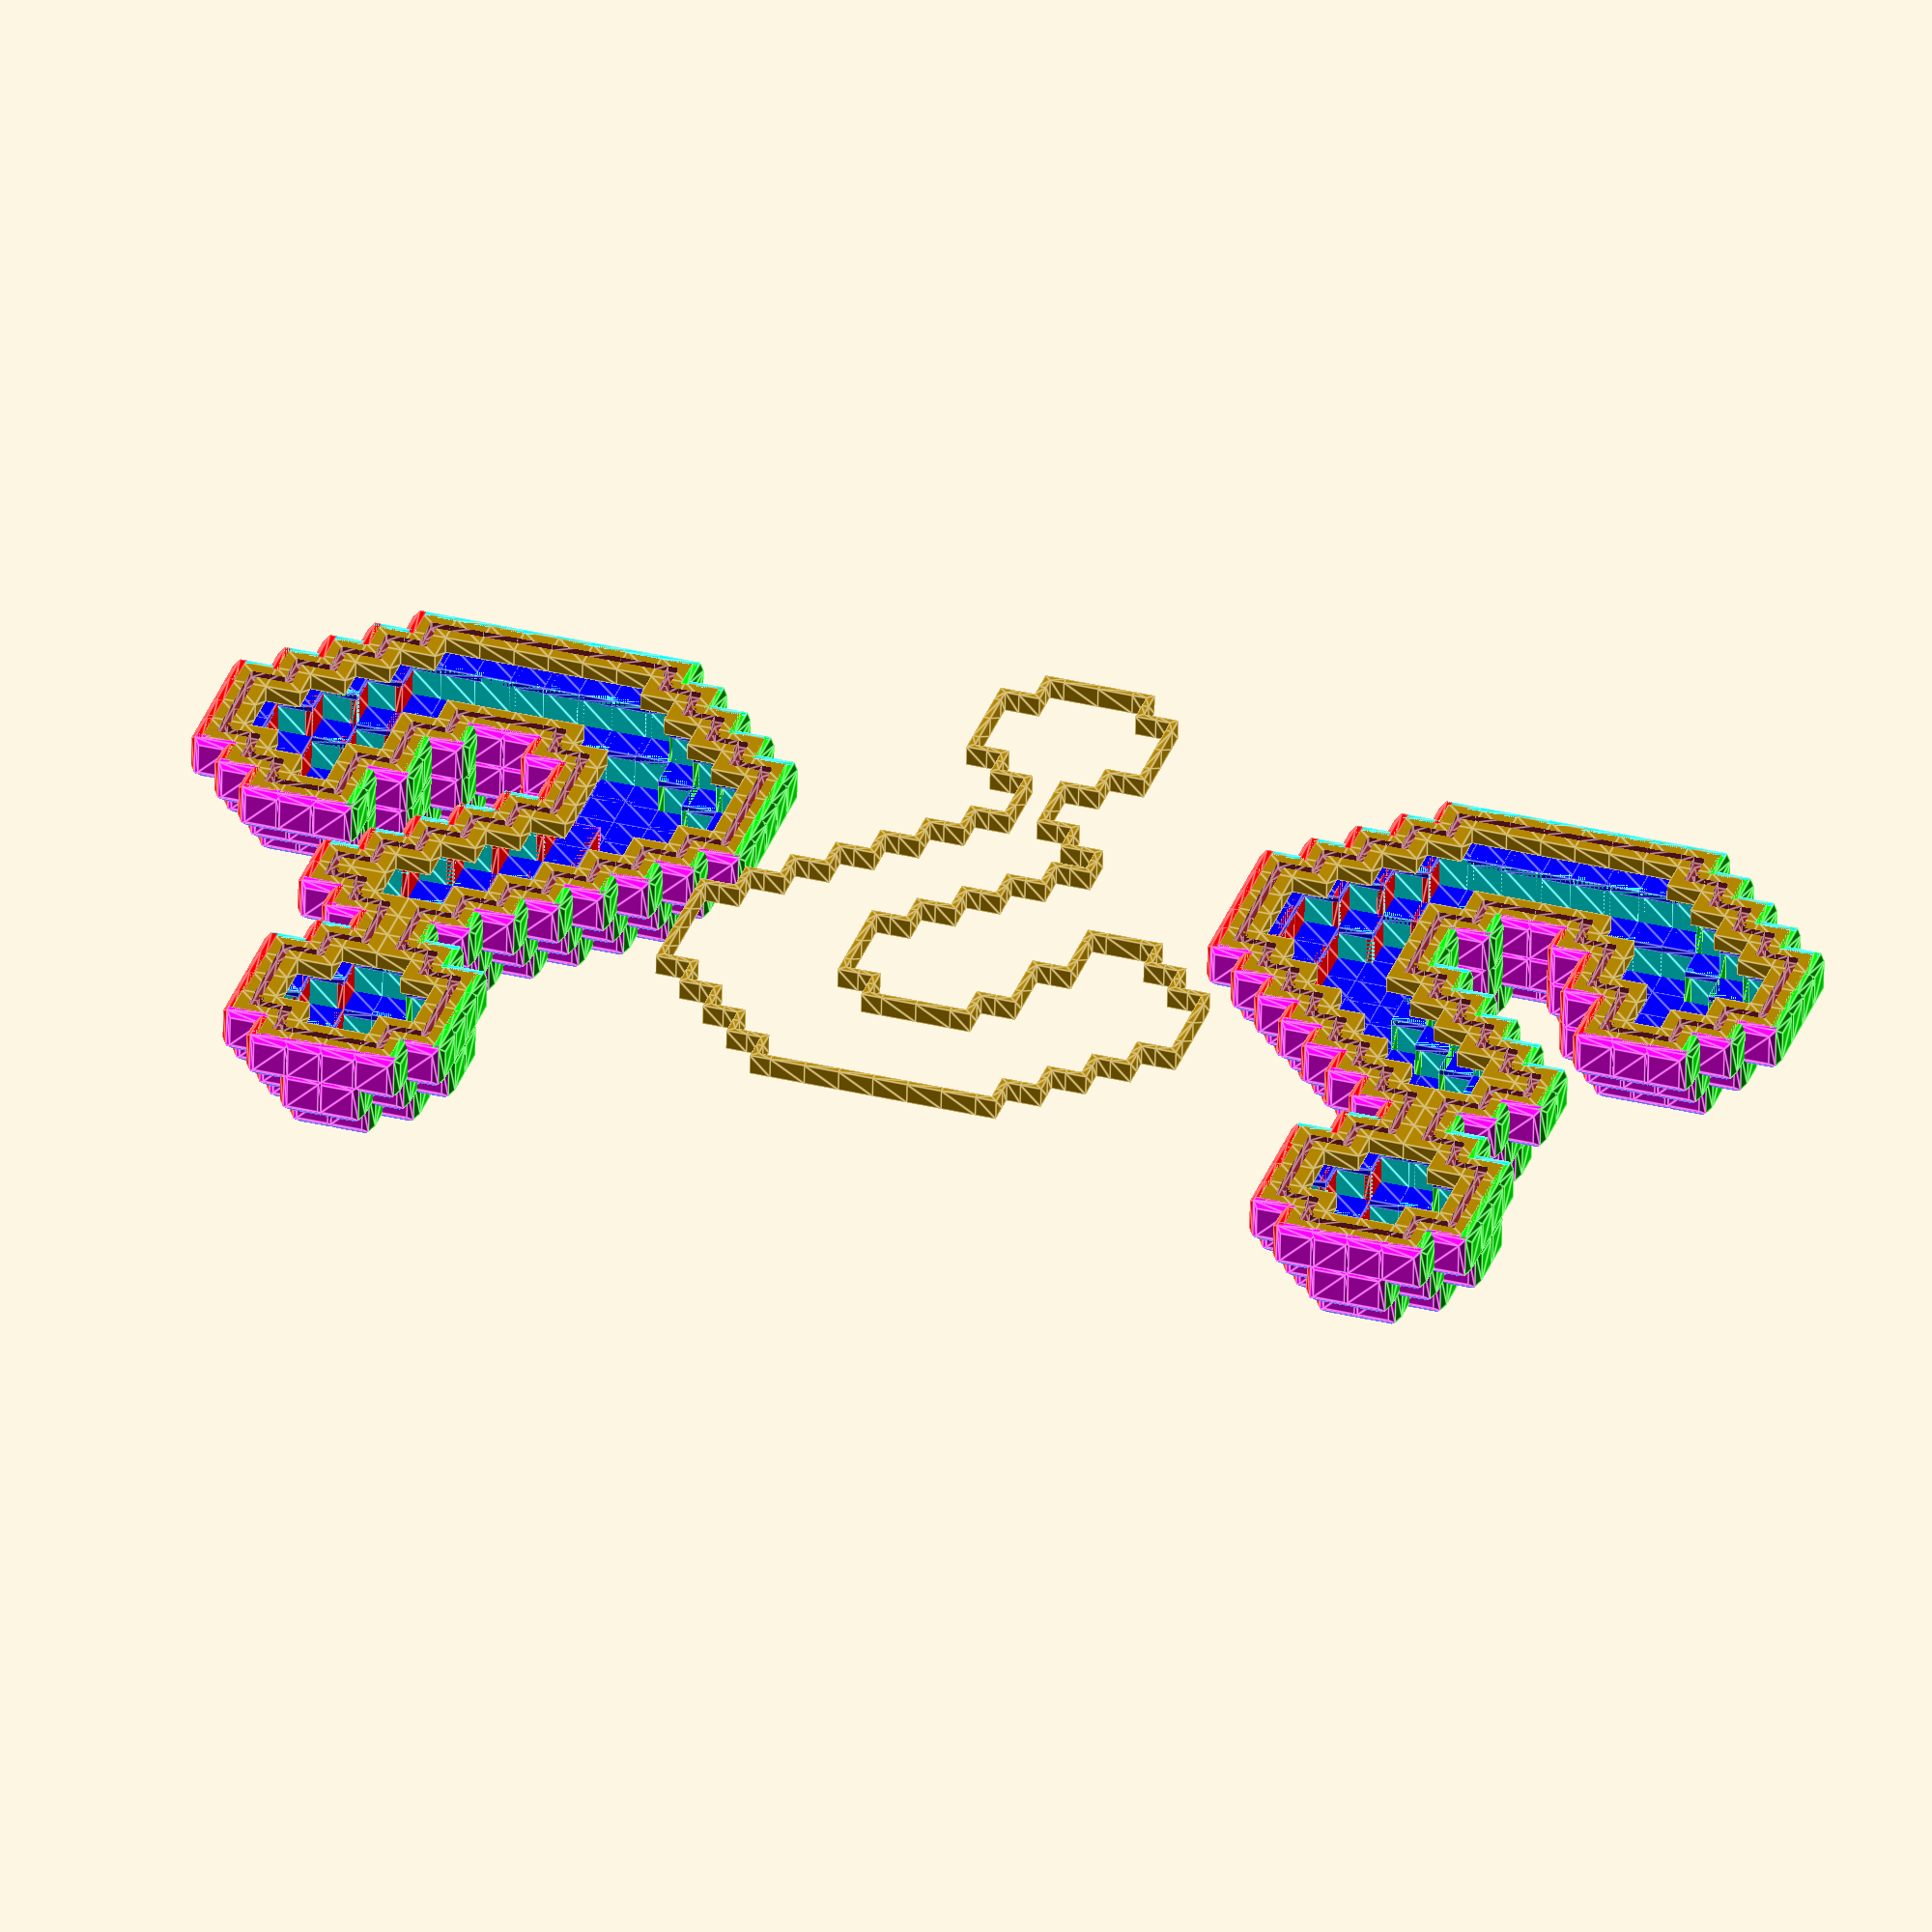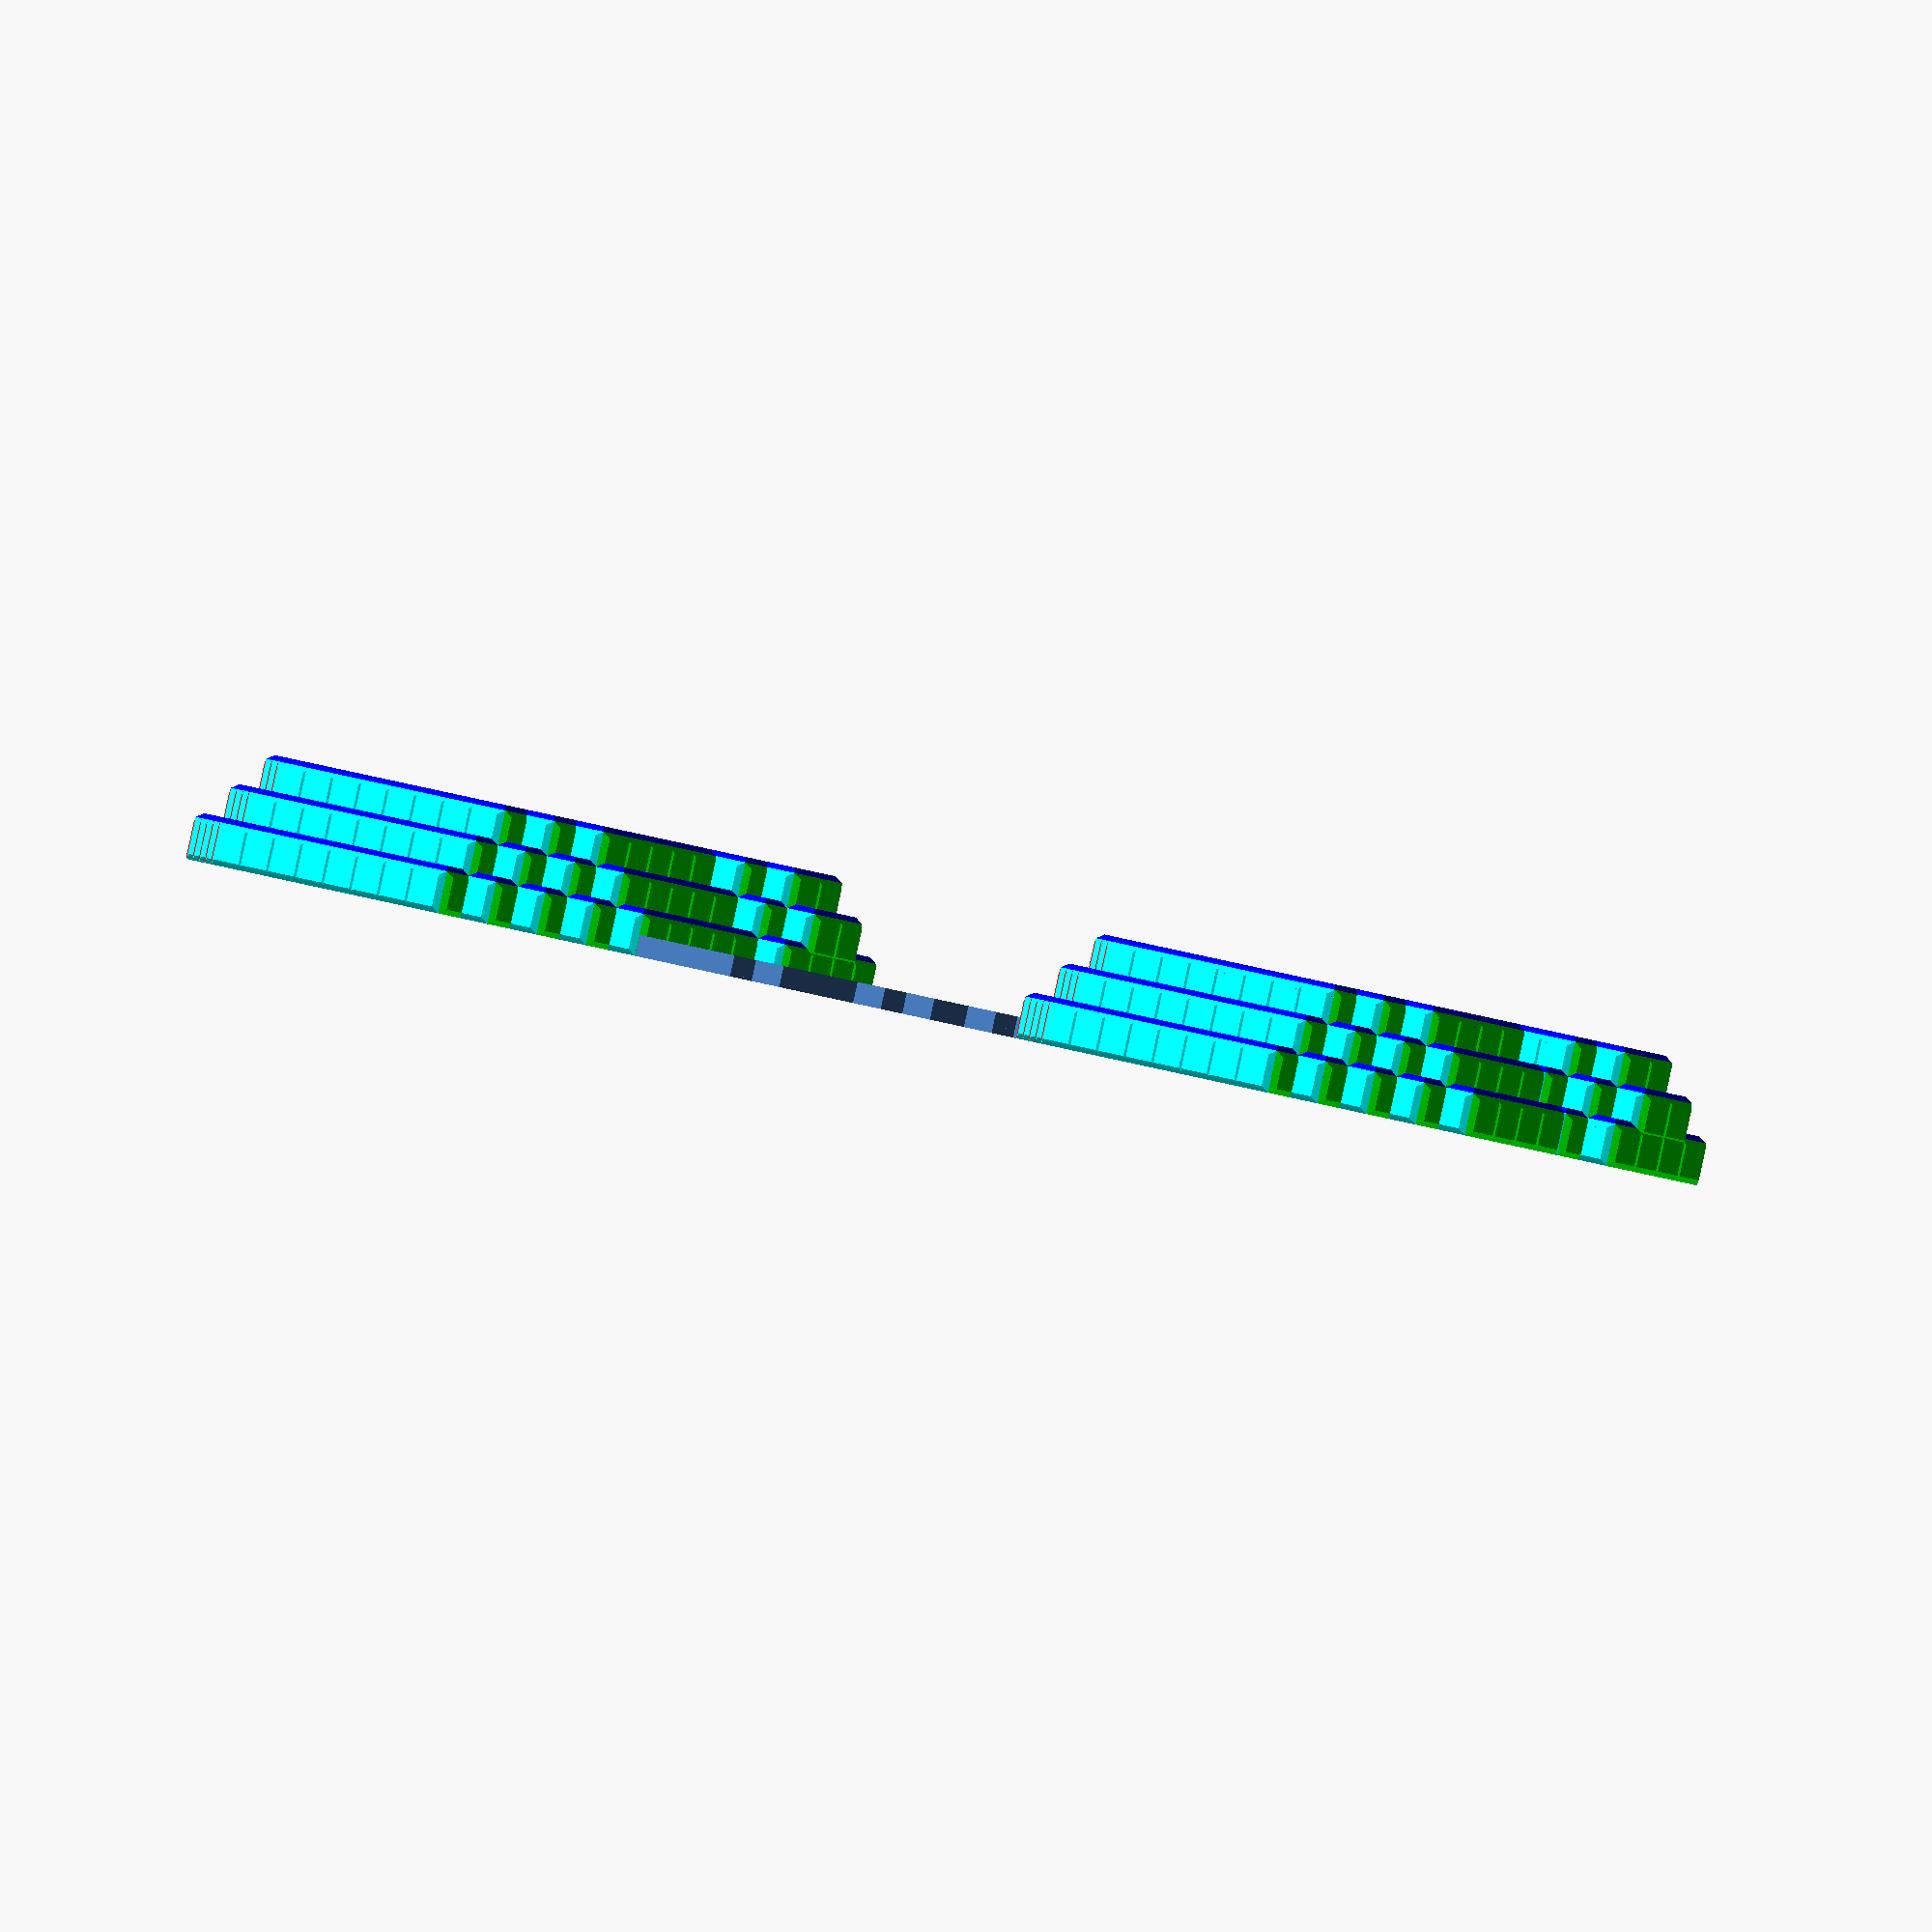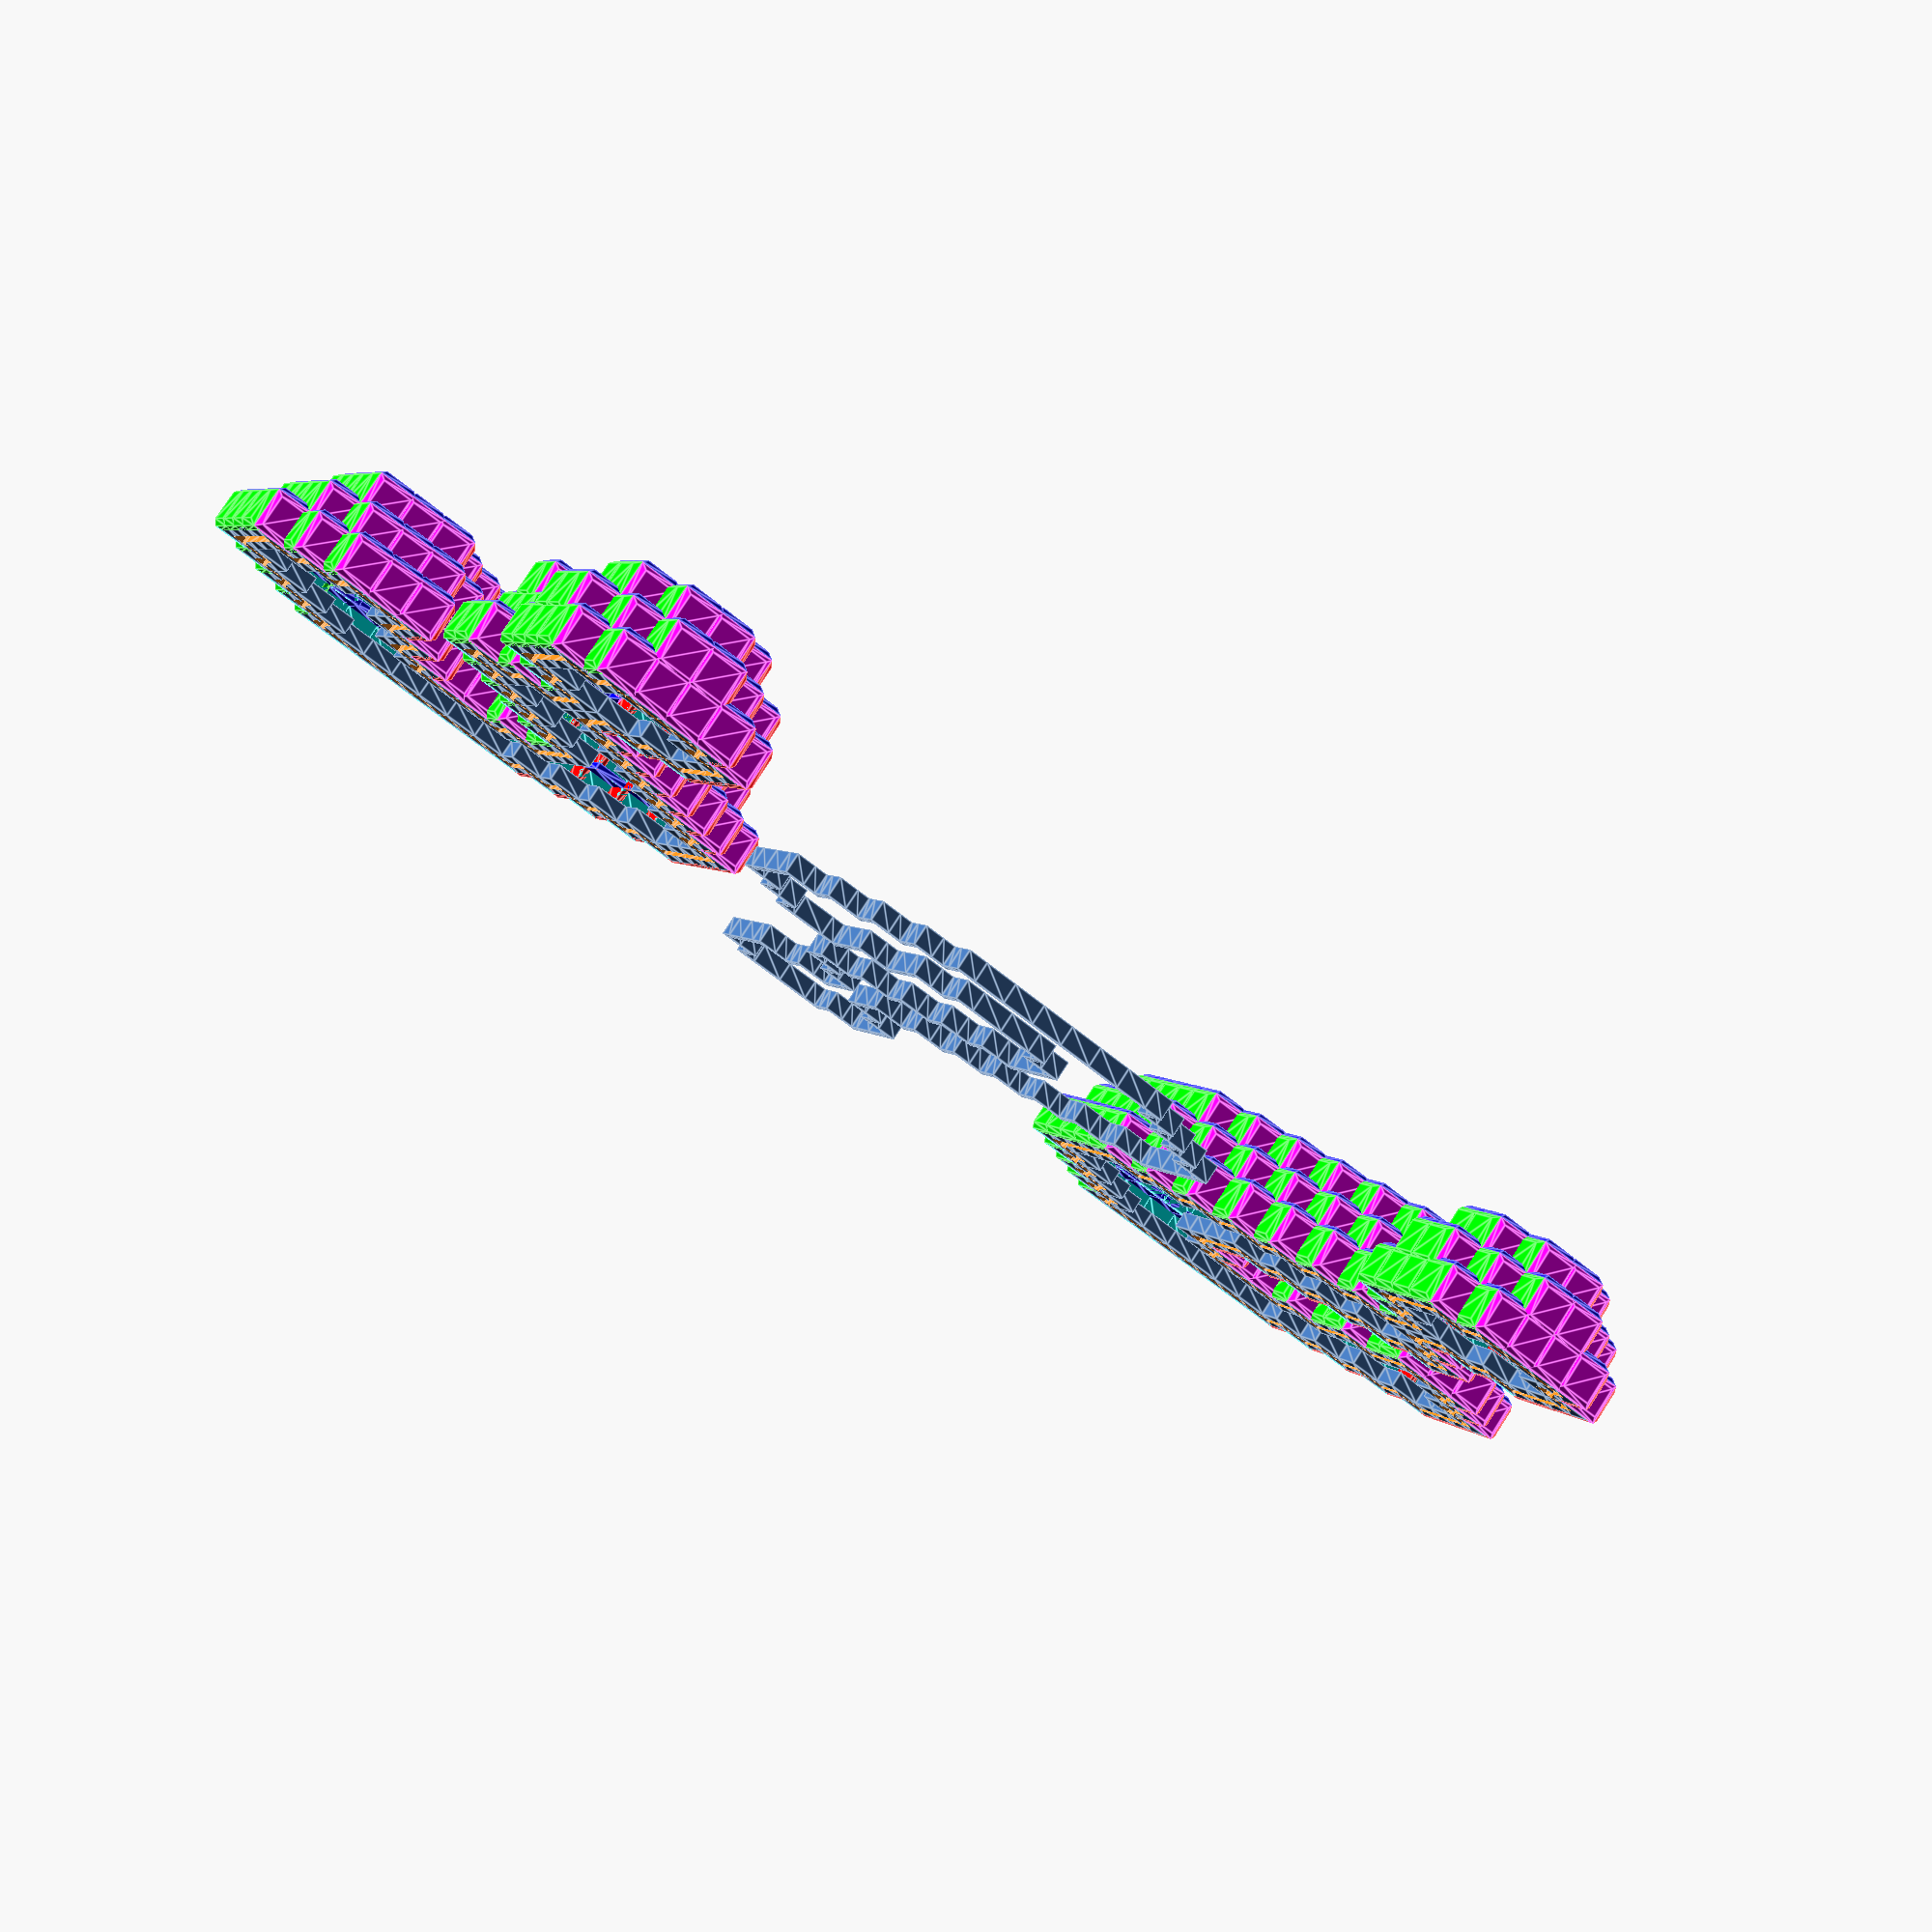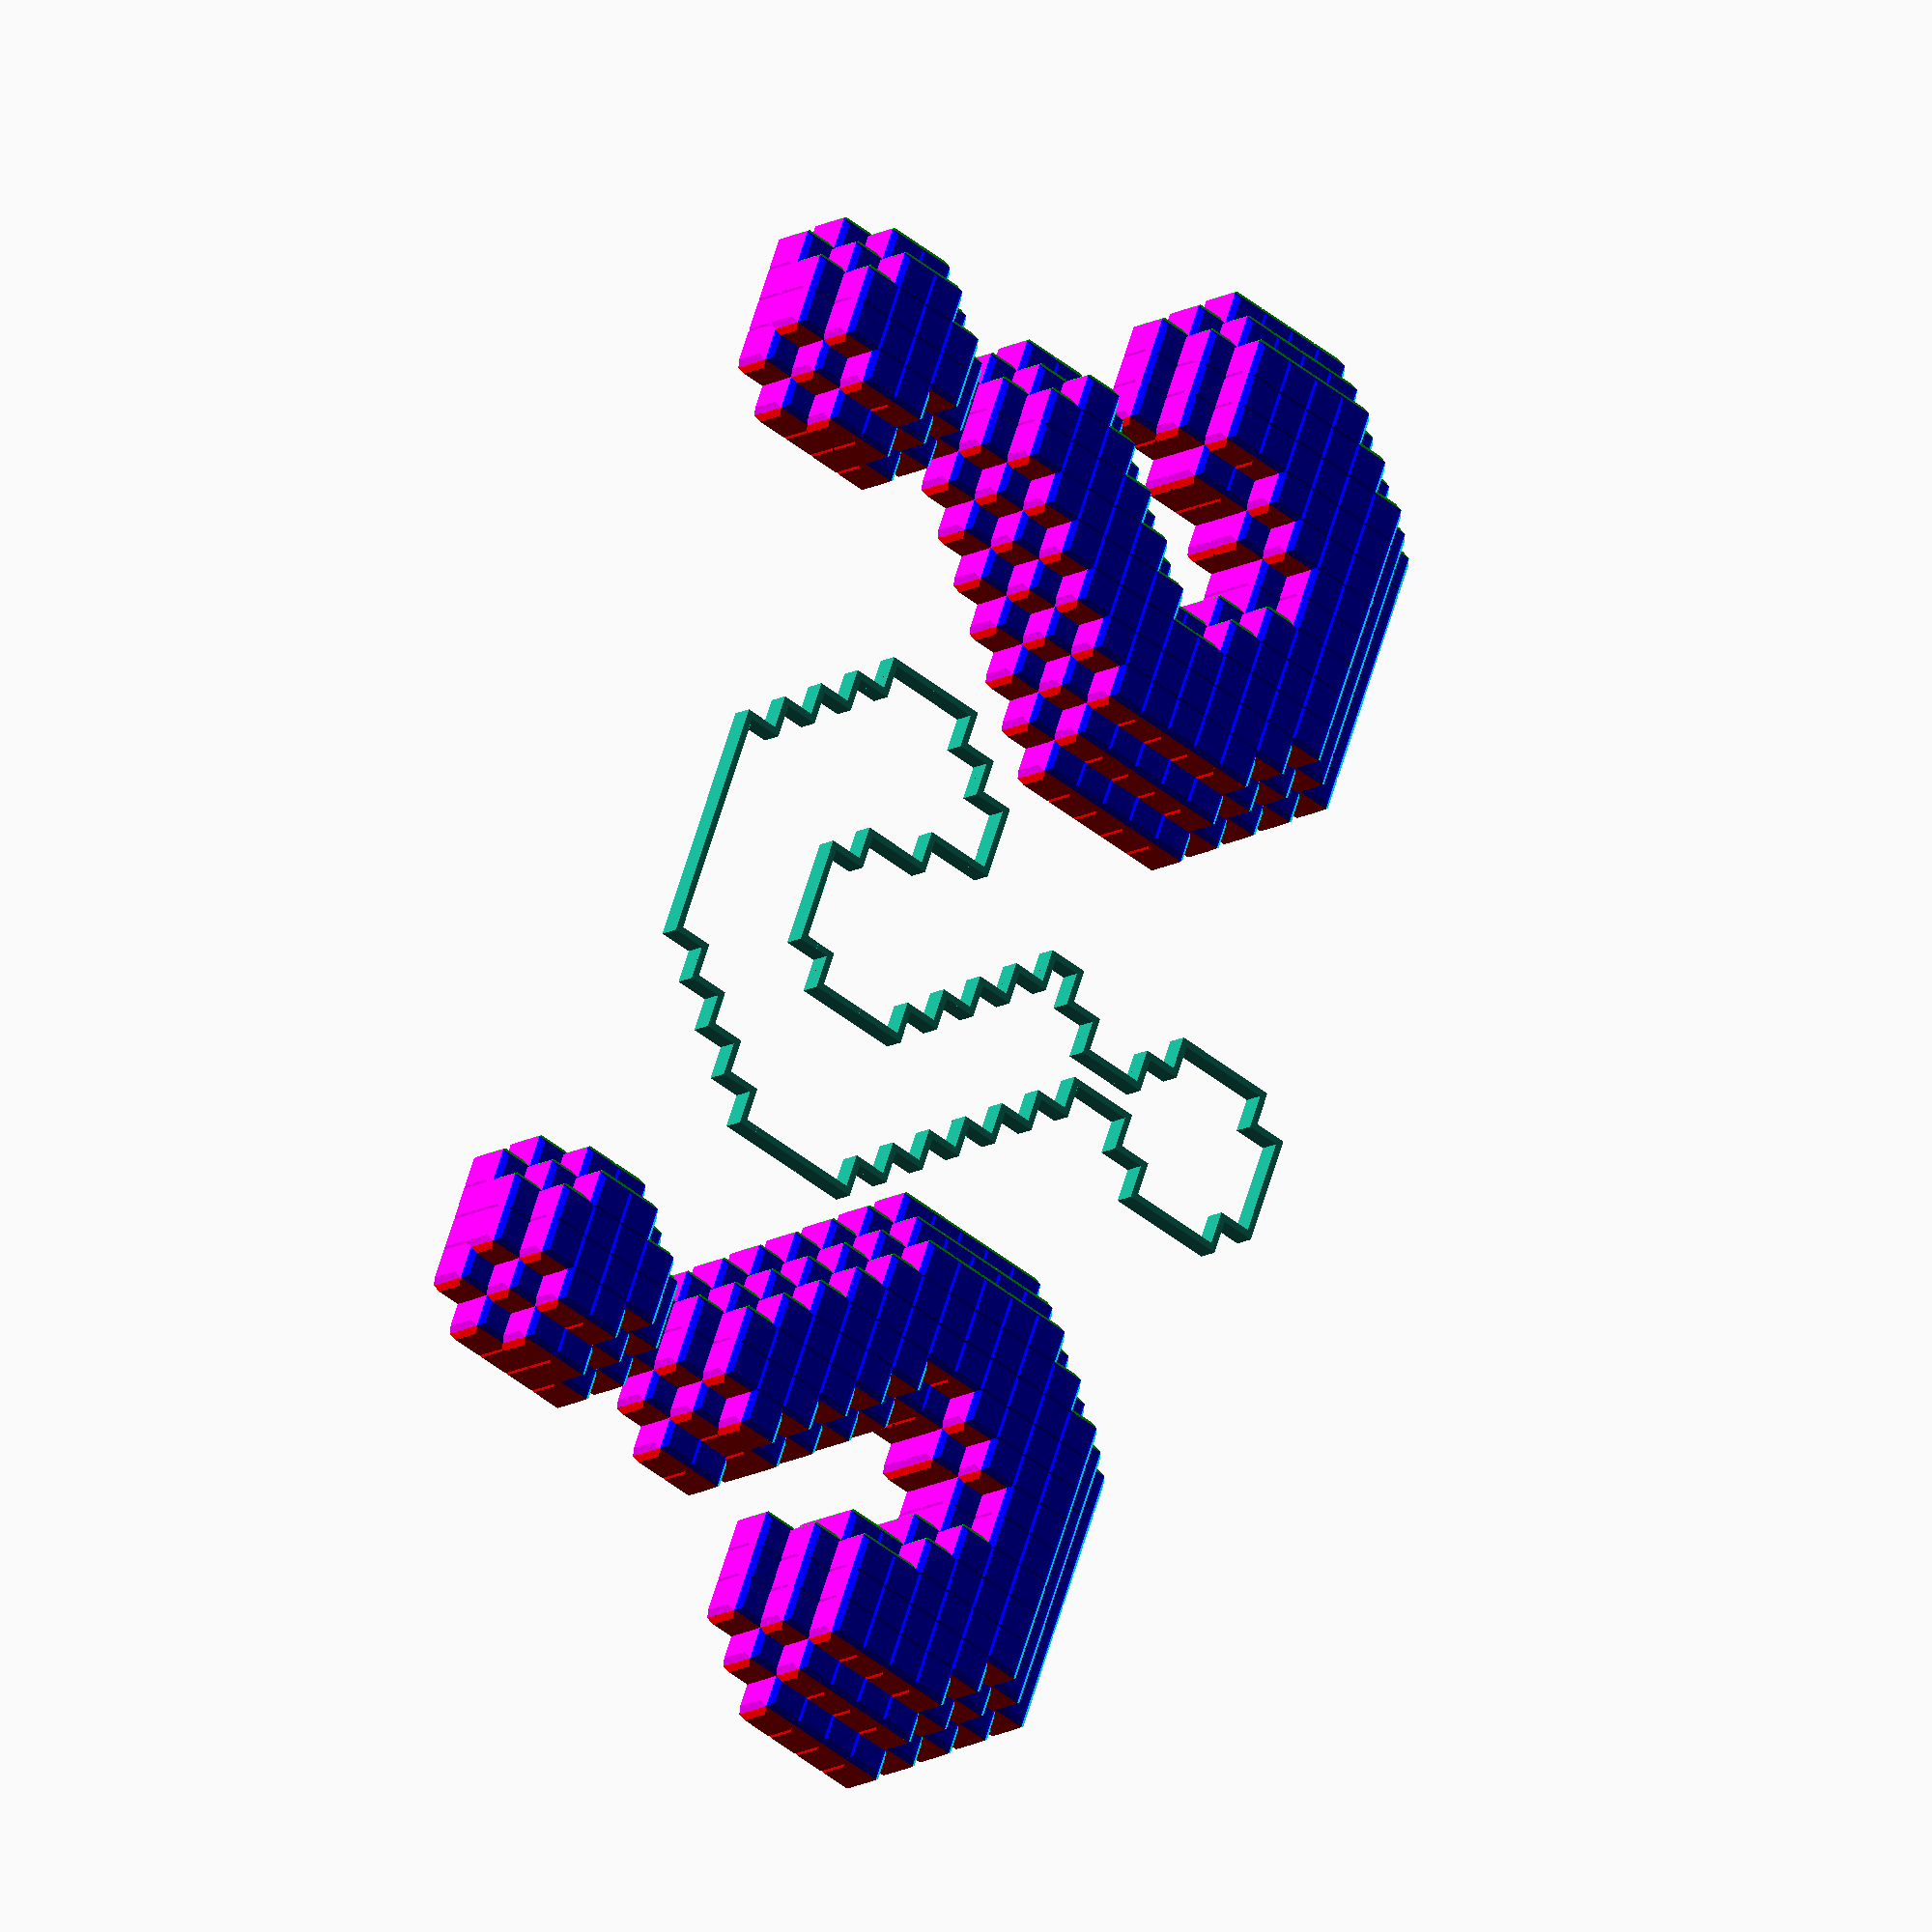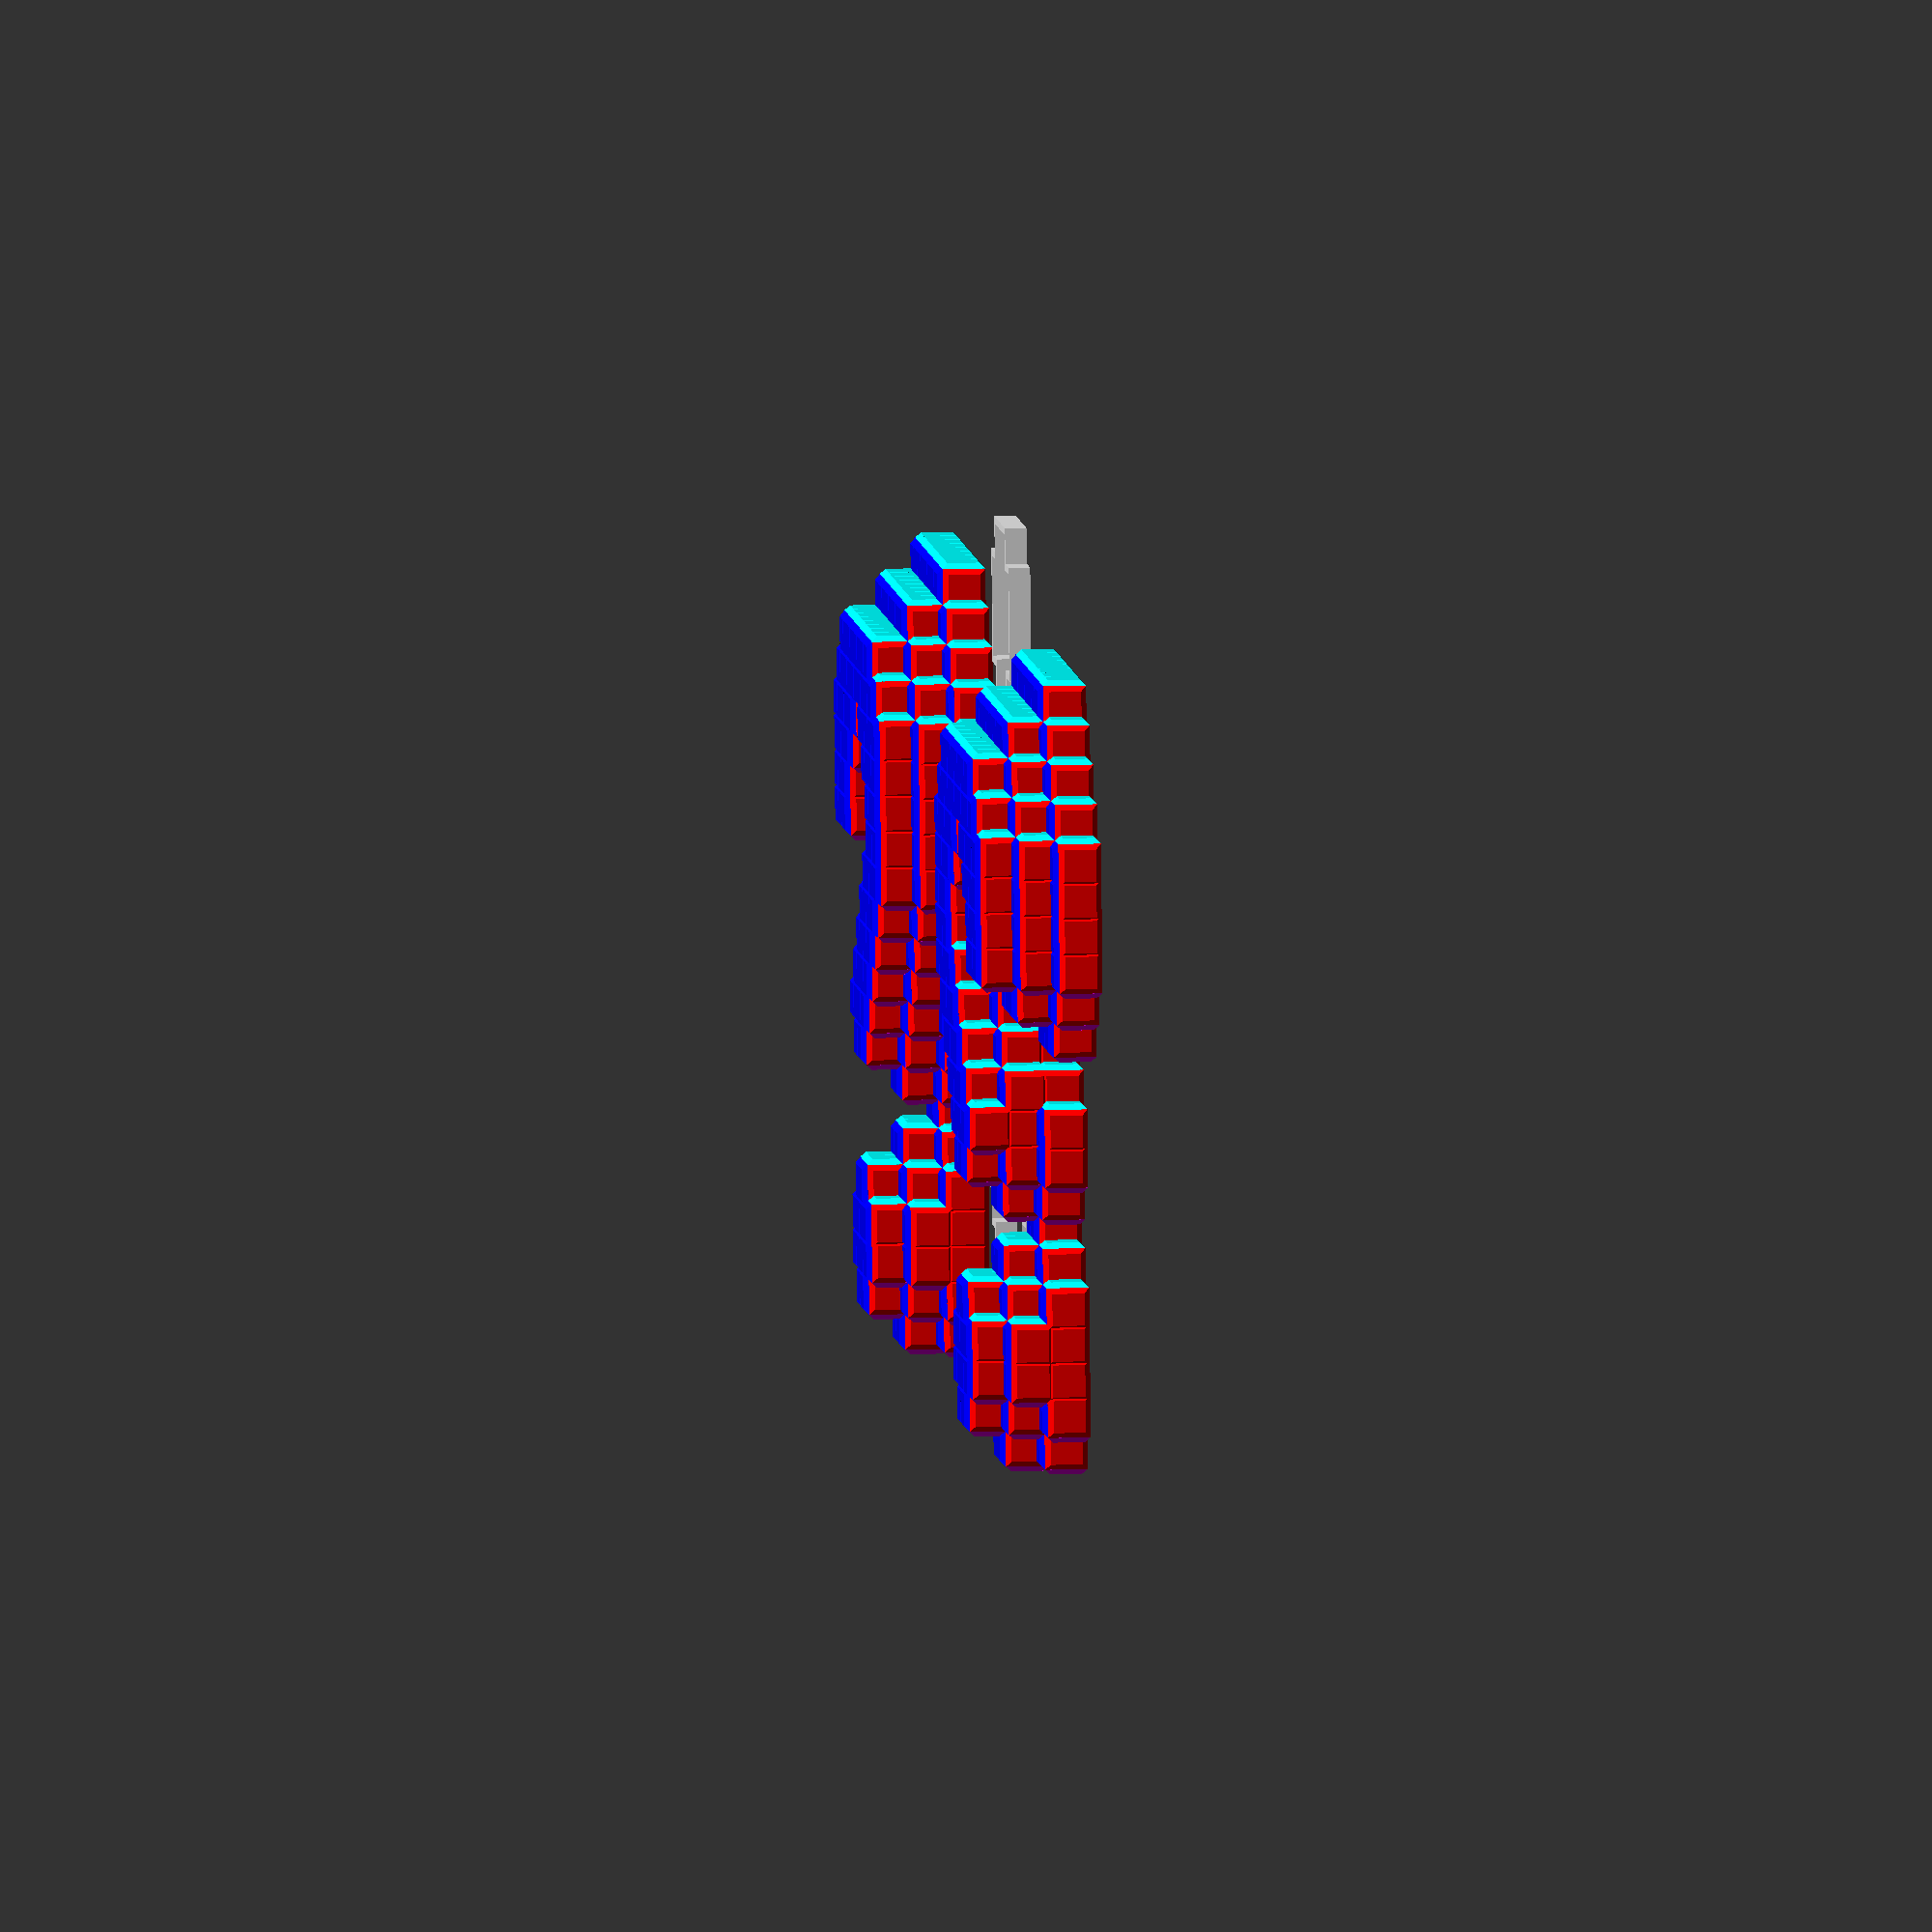
<openscad>

// Generated at 2025-08-08T23:26:55.391Z
// by gen-model.ts

scene = "all";

if (scene == "front") {
  frontPart();
} else if (scene == "back") {
  backPart();
} else if (scene == "ring") {
  ringPart();
} else if (scene == "all") {
  translate([-150, 0, 0]) frontPart();
  translate([150, 0, 0]) backPart();
  ringPart();
} else if (scene == "preview") {
  frontPart();
  translate([-10, 0, 0])
  rotate([0, 180, 0]) backPart();
}
  
module frontPart() {
  
// Main model
translate([0,0, 46])rotate([180,0,0]) union() {
    v(-1, -11, 2) voxel(walls=[1,0,0,1,1,0], grooves=[0,0,0,0]);
    v(0, -11, 2) voxel(walls=[1,1,0,0,1,0], grooves=[0,0,0,0]);
    v(-2, -10, 2) voxel(walls=[1,0,0,1,1,0], grooves=[0,0,0,0]);
    v(-1, -10, 2) voxel(walls=[1,0,0,0,0,0], grooves=[0,0,0,0]);
    v(0, -10, 2) voxel(walls=[1,0,0,0,0,0], grooves=[0,0,0,0]);
    v(1, -10, 2) voxel(walls=[1,1,0,0,1,0], grooves=[0,0,0,0]);
    v(-2, -9, 2) voxel(walls=[1,0,1,1,0,0], grooves=[0,0,0,0]);
    v(-1, -9, 2) voxel(walls=[1,0,0,0,0,0], grooves=[0,0,0,0]);
    v(0, -9, 2) voxel(walls=[1,0,0,0,0,0], grooves=[0,0,0,0]);
    v(1, -9, 2) voxel(walls=[1,1,1,0,0,0], grooves=[0,0,0,0]);
    v(-1, -8, 2) voxel(walls=[1,0,1,1,0,0], grooves=[0,0,0,0]);
    v(0, -8, 2) voxel(walls=[1,1,1,0,0,0], grooves=[0,0,0,0]);
    v(-1, -4, 2) voxel(walls=[1,0,0,1,1,0], grooves=[0,0,0,0]);
    v(0, -4, 2) voxel(walls=[1,1,0,0,1,0], grooves=[0,0,0,0]);
    v(-2, -3, 2) voxel(walls=[1,0,1,1,1,0], grooves=[0,0,0,0]);
    v(-1, -3, 2) voxel(walls=[1,0,0,0,0,0], grooves=[0,0,0,0]);
    v(0, -3, 2) voxel(walls=[1,0,0,0,0,0], grooves=[0,0,0,0]);
    v(1, -3, 2) voxel(walls=[1,1,0,0,1,0], grooves=[0,0,0,0]);
    v(-1, -2, 2) voxel(walls=[1,0,1,1,0,0], grooves=[0,0,0,0]);
    v(0, -2, 2) voxel(walls=[1,0,0,0,0,0], grooves=[0,0,0,0]);
    v(1, -2, 2) voxel(walls=[1,0,0,0,0,0], grooves=[0,0,0,0]);
    v(2, -2, 2) voxel(walls=[1,1,0,0,1,0], grooves=[0,0,0,0]);
    v(0, -1, 2) voxel(walls=[1,0,1,1,0,0], grooves=[0,0,0,0]);
    v(1, -1, 2) voxel(walls=[1,0,0,0,0,0], grooves=[0,0,0,0]);
    v(2, -1, 2) voxel(walls=[1,0,0,0,0,0], grooves=[0,0,0,0]);
    v(3, -1, 2) voxel(walls=[1,1,0,0,1,0], grooves=[0,0,0,0]);
    v(1, 0, 2) voxel(walls=[1,0,1,1,0,0], grooves=[0,0,0,0]);
    v(2, 0, 2) voxel(walls=[1,0,0,0,0,0], grooves=[0,0,0,0]);
    v(3, 0, 2) voxel(walls=[1,0,0,0,0,0], grooves=[0,0,0,0]);
    v(4, 0, 2) voxel(walls=[1,1,0,0,1,0], grooves=[0,0,0,0]);
    v(2, 1, 2) voxel(walls=[1,0,1,1,0,0], grooves=[0,0,0,0]);
    v(3, 1, 2) voxel(walls=[1,0,0,0,0,0], grooves=[0,0,0,0]);
    v(4, 1, 2) voxel(walls=[1,0,0,0,0,0], grooves=[0,0,0,0]);
    v(5, 1, 2) voxel(walls=[1,1,0,0,1,0], grooves=[0,0,0,0]);
    v(-6, 2, 2) voxel(walls=[1,0,0,1,1,0], grooves=[0,0,0,0]);
    v(-5, 2, 2) voxel(walls=[1,0,0,0,1,0], grooves=[0,0,0,0]);
    v(-4, 2, 2) voxel(walls=[1,1,0,0,1,0], grooves=[0,0,0,0]);
    v(3, 2, 2) voxel(walls=[1,0,0,1,0,0], grooves=[0,0,0,0]);
    v(4, 2, 2) voxel(walls=[1,0,0,0,0,0], grooves=[0,0,0,0]);
    v(5, 2, 2) voxel(walls=[1,1,0,0,0,0], grooves=[0,0,0,0]);
    v(-6, 3, 2) voxel(walls=[1,0,0,1,0,0], grooves=[0,0,0,0]);
    v(-5, 3, 2) voxel(walls=[1,0,0,0,0,0], grooves=[0,0,0,0]);
    v(-4, 3, 2) voxel(walls=[1,1,0,0,0,0], grooves=[0,0,0,0]);
    v(3, 3, 2) voxel(walls=[1,0,0,1,0,0], grooves=[0,0,0,0]);
    v(4, 3, 2) voxel(walls=[1,0,0,0,0,0], grooves=[0,0,0,0]);
    v(5, 3, 2) voxel(walls=[1,1,0,0,0,0], grooves=[0,0,0,0]);
    v(-6, 4, 2) voxel(walls=[1,0,0,1,0,0], grooves=[0,0,0,0]);
    v(-5, 4, 2) voxel(walls=[1,0,0,0,0,0], grooves=[0,0,0,0]);
    v(-4, 4, 2) voxel(walls=[1,0,0,0,0,0], grooves=[0,0,0,0]);
    v(-3, 4, 2) voxel(walls=[1,1,0,0,1,0], grooves=[0,0,0,0]);
    v(2, 4, 2) voxel(walls=[1,0,0,1,1,0], grooves=[0,0,0,0]);
    v(3, 4, 2) voxel(walls=[1,0,0,0,0,0], grooves=[0,0,0,0]);
    v(4, 4, 2) voxel(walls=[1,0,0,0,0,0], grooves=[0,0,0,0]);
    v(5, 4, 2) voxel(walls=[1,1,0,0,0,0], grooves=[0,0,0,0]);
    v(-6, 5, 2) voxel(walls=[1,0,1,1,0,0], grooves=[0,0,0,0]);
    v(-5, 5, 2) voxel(walls=[1,0,0,0,0,0], grooves=[0,0,0,0]);
    v(-4, 5, 2) voxel(walls=[1,0,0,0,0,0], grooves=[0,0,0,0]);
    v(-3, 5, 2) voxel(walls=[1,0,0,0,0,0], grooves=[0,0,0,0]);
    v(-2, 5, 2) voxel(walls=[1,1,0,0,1,0], grooves=[0,0,0,0]);
    v(1, 5, 2) voxel(walls=[1,0,0,1,1,0], grooves=[0,0,0,0]);
    v(2, 5, 2) voxel(walls=[1,0,0,0,0,0], grooves=[0,0,0,0]);
    v(3, 5, 2) voxel(walls=[1,0,0,0,0,0], grooves=[0,0,0,0]);
    v(4, 5, 2) voxel(walls=[1,0,0,0,0,0], grooves=[0,0,0,0]);
    v(5, 5, 2) voxel(walls=[1,1,1,0,0,0], grooves=[0,0,0,0]);
    v(-5, 6, 2) voxel(walls=[1,0,1,1,0,0], grooves=[0,0,0,0]);
    v(-4, 6, 2) voxel(walls=[1,0,0,0,0,0], grooves=[0,0,0,0]);
    v(-3, 6, 2) voxel(walls=[1,0,0,0,0,0], grooves=[0,0,0,0]);
    v(-2, 6, 2) voxel(walls=[1,0,0,0,0,0], grooves=[0,0,0,0]);
    v(-1, 6, 2) voxel(walls=[1,0,0,0,1,0], grooves=[0,0,0,0]);
    v(0, 6, 2) voxel(walls=[1,0,0,0,1,0], grooves=[0,0,0,0]);
    v(1, 6, 2) voxel(walls=[1,0,0,0,0,0], grooves=[0,0,0,0]);
    v(2, 6, 2) voxel(walls=[1,0,0,0,0,0], grooves=[0,0,0,0]);
    v(3, 6, 2) voxel(walls=[1,0,0,0,0,0], grooves=[0,0,0,0]);
    v(4, 6, 2) voxel(walls=[1,1,1,0,0,0], grooves=[0,0,0,0]);
    v(-4, 7, 2) voxel(walls=[1,0,1,1,0,0], grooves=[0,0,0,0]);
    v(-3, 7, 2) voxel(walls=[1,0,1,0,0,0], grooves=[0,0,0,0]);
    v(-2, 7, 2) voxel(walls=[1,0,1,0,0,0], grooves=[0,0,0,0]);
    v(-1, 7, 2) voxel(walls=[1,0,1,0,0,0], grooves=[0,0,0,0]);
    v(0, 7, 2) voxel(walls=[1,0,1,0,0,0], grooves=[0,0,0,0]);
    v(1, 7, 2) voxel(walls=[1,0,1,0,0,0], grooves=[0,0,0,0]);
    v(2, 7, 2) voxel(walls=[1,0,1,0,0,0], grooves=[0,0,0,0]);
    v(3, 7, 2) voxel(walls=[1,1,1,0,0,0], grooves=[0,0,0,0]);
    v(-1, -12, 3) voxel(walls=[1,0,0,1,1,0], grooves=[0,0,0,0]);
    v(0, -12, 3) voxel(walls=[1,1,0,0,1,0], grooves=[0,0,0,0]);
    v(-2, -11, 3) voxel(walls=[1,0,0,1,1,0], grooves=[0,0,0,0]);
    v(-1, -11, 3) voxel(walls=[0,0,0,0,0,0], grooves=[0,0,0,0]);
    v(0, -11, 3) voxel(walls=[0,0,0,0,0,0], grooves=[0,0,0,0]);
    v(1, -11, 3) voxel(walls=[1,1,0,0,1,0], grooves=[0,0,0,0]);
    v(-3, -10, 3) voxel(walls=[1,0,0,1,1,0], grooves=[0,0,0,0]);
    v(-2, -10, 3) voxel(walls=[0,0,0,0,0,0], grooves=[0,0,0,0]);
    v(-1, -10, 3) voxel(walls=[0,0,0,0,0,0], grooves=[0,0,0,0]);
    v(0, -10, 3) voxel(walls=[0,0,0,0,0,0], grooves=[0,0,0,0]);
    v(1, -10, 3) voxel(walls=[0,0,0,0,0,0], grooves=[0,0,0,0]);
    v(2, -10, 3) voxel(walls=[1,1,0,0,1,0], grooves=[0,0,0,0]);
    v(-3, -9, 3) voxel(walls=[1,0,1,1,0,0], grooves=[0,0,0,0]);
    v(-2, -9, 3) voxel(walls=[0,0,0,0,0,0], grooves=[0,0,0,0]);
    v(-1, -9, 3) voxel(walls=[0,0,0,0,0,0], grooves=[0,0,0,0]);
    v(0, -9, 3) voxel(walls=[0,0,0,0,0,0], grooves=[0,0,0,0]);
    v(1, -9, 3) voxel(walls=[0,0,0,0,0,0], grooves=[0,0,0,0]);
    v(2, -9, 3) voxel(walls=[1,1,1,0,0,0], grooves=[0,0,0,0]);
    v(-2, -8, 3) voxel(walls=[1,0,1,1,0,0], grooves=[0,0,0,0]);
    v(-1, -8, 3) voxel(walls=[0,0,0,0,0,0], grooves=[0,0,0,0]);
    v(0, -8, 3) voxel(walls=[0,0,0,0,0,0], grooves=[0,0,0,0]);
    v(1, -8, 3) voxel(walls=[1,1,1,0,0,0], grooves=[0,0,0,0]);
    v(-1, -7, 3) voxel(walls=[1,0,1,1,0,0], grooves=[0,0,0,0]);
    v(0, -7, 3) voxel(walls=[1,1,1,0,0,0], grooves=[0,0,0,0]);
    v(-1, -5, 3) voxel(walls=[1,0,0,1,1,0], grooves=[0,0,0,0]);
    v(0, -5, 3) voxel(walls=[1,1,0,0,1,0], grooves=[0,0,0,0]);
    v(-2, -4, 3) voxel(walls=[1,0,0,1,1,0], grooves=[0,0,0,0]);
    v(-1, -4, 3) voxel(walls=[0,0,0,0,0,0], grooves=[0,0,0,0]);
    v(0, -4, 3) voxel(walls=[0,0,0,0,0,0], grooves=[0,0,0,0]);
    v(1, -4, 3) voxel(walls=[1,1,0,0,1,0], grooves=[0,0,0,0]);
    v(-2, -3, 3) voxel(walls=[0,0,0,1,0,0], grooves=[0,0,0,0]);
    v(-1, -3, 3) voxel(walls=[0,0,0,0,0,0], grooves=[0,0,0,0]);
    v(0, -3, 3) voxel(walls=[0,0,0,0,0,0], grooves=[0,0,0,0]);
    v(1, -3, 3) voxel(walls=[0,0,0,0,0,0], grooves=[0,0,0,0]);
    v(2, -3, 3) voxel(walls=[1,1,0,0,1,0], grooves=[0,0,0,0]);
    v(-2, -2, 3) voxel(walls=[1,0,1,1,0,0], grooves=[0,0,0,0]);
    v(-1, -2, 3) voxel(walls=[0,0,0,0,0,0], grooves=[0,0,0,0]);
    v(0, -2, 3) voxel(walls=[0,0,0,0,0,0], grooves=[0,0,0,0]);
    v(1, -2, 3) voxel(walls=[0,0,0,0,0,0], grooves=[0,0,0,0]);
    v(2, -2, 3) voxel(walls=[0,0,0,0,0,0], grooves=[0,0,0,0]);
    v(3, -2, 3) voxel(walls=[1,1,0,0,1,0], grooves=[0,0,0,0]);
    v(-1, -1, 3) voxel(walls=[1,0,1,1,0,0], grooves=[0,0,0,0]);
    v(0, -1, 3) voxel(walls=[0,0,0,0,0,0], grooves=[0,0,0,0]);
    v(1, -1, 3) voxel(walls=[0,0,0,0,0,0], grooves=[0,0,0,0]);
    v(2, -1, 3) voxel(walls=[0,0,0,0,0,0], grooves=[0,0,0,0]);
    v(3, -1, 3) voxel(walls=[0,0,0,0,0,0], grooves=[0,0,0,0]);
    v(4, -1, 3) voxel(walls=[1,1,0,0,1,0], grooves=[0,0,0,0]);
    v(0, 0, 3) voxel(walls=[1,0,1,1,0,0], grooves=[0,0,0,0]);
    v(1, 0, 3) voxel(walls=[0,0,0,0,0,0], grooves=[0,0,0,0]);
    v(2, 0, 3) voxel(walls=[0,0,0,0,0,0], grooves=[0,0,0,0]);
    v(3, 0, 3) voxel(walls=[0,0,0,0,0,0], grooves=[0,0,0,0]);
    v(4, 0, 3) voxel(walls=[0,0,0,0,0,0], grooves=[0,0,0,0]);
    v(5, 0, 3) voxel(walls=[1,1,0,0,1,0], grooves=[0,0,0,0]);
    v(-6, 1, 3) voxel(walls=[1,0,0,1,1,0], grooves=[0,0,0,0]);
    v(-5, 1, 3) voxel(walls=[1,0,0,0,1,0], grooves=[0,0,0,0]);
    v(-4, 1, 3) voxel(walls=[1,1,0,0,1,0], grooves=[0,0,0,0]);
    v(1, 1, 3) voxel(walls=[1,0,1,1,0,0], grooves=[0,0,0,0]);
    v(2, 1, 3) voxel(walls=[0,0,0,0,0,0], grooves=[0,0,0,0]);
    v(3, 1, 3) voxel(walls=[0,0,0,0,0,0], grooves=[0,0,0,0]);
    v(4, 1, 3) voxel(walls=[0,0,0,0,0,0], grooves=[0,0,0,0]);
    v(5, 1, 3) voxel(walls=[0,0,0,0,0,0], grooves=[0,0,0,0]);
    v(6, 1, 3) voxel(walls=[1,1,0,0,1,0], grooves=[0,0,0,0]);
    v(-7, 2, 3) voxel(walls=[1,0,0,1,1,0], grooves=[0,0,0,0]);
    v(-6, 2, 3) voxel(walls=[0,0,0,0,0,0], grooves=[0,0,0,0]);
    v(-5, 2, 3) voxel(walls=[0,0,0,0,0,0], grooves=[0,0,0,0]);
    v(-4, 2, 3) voxel(walls=[0,0,0,0,0,0], grooves=[0,0,0,0]);
    v(-3, 2, 3) voxel(walls=[1,1,0,0,1,0], grooves=[0,0,0,0]);
    v(2, 2, 3) voxel(walls=[1,0,0,1,0,0], grooves=[0,0,0,0]);
    v(3, 2, 3) voxel(walls=[0,0,0,0,0,0], grooves=[0,0,0,0]);
    v(4, 2, 3) voxel(walls=[0,0,0,0,0,0], grooves=[0,0,0,0]);
    v(5, 2, 3) voxel(walls=[0,0,0,0,0,0], grooves=[0,0,0,0]);
    v(6, 2, 3) voxel(walls=[1,1,0,0,0,0], grooves=[0,0,0,0]);
    v(-7, 3, 3) voxel(walls=[1,0,0,1,0,0], grooves=[0,0,0,0]);
    v(-6, 3, 3) voxel(walls=[0,0,0,0,0,0], grooves=[0,0,0,0]);
    v(-5, 3, 3) voxel(walls=[0,0,0,0,0,0], grooves=[0,0,0,0]);
    v(-4, 3, 3) voxel(walls=[0,0,0,0,0,0], grooves=[0,0,0,0]);
    v(-3, 3, 3) voxel(walls=[1,1,0,0,0,0], grooves=[0,0,0,0]);
    v(2, 3, 3) voxel(walls=[1,0,0,1,0,0], grooves=[0,0,0,0]);
    v(3, 3, 3) voxel(walls=[0,0,0,0,0,0], grooves=[0,0,0,0]);
    v(4, 3, 3) voxel(walls=[0,0,0,0,0,0], grooves=[0,0,0,0]);
    v(5, 3, 3) voxel(walls=[0,0,0,0,0,0], grooves=[0,0,0,0]);
    v(6, 3, 3) voxel(walls=[1,1,0,0,0,0], grooves=[0,0,0,0]);
    v(-7, 4, 3) voxel(walls=[1,0,0,1,0,0], grooves=[0,0,0,0]);
    v(-6, 4, 3) voxel(walls=[0,0,0,0,0,0], grooves=[0,0,0,0]);
    v(-5, 4, 3) voxel(walls=[0,0,0,0,0,0], grooves=[0,0,0,0]);
    v(-4, 4, 3) voxel(walls=[0,0,0,0,0,0], grooves=[0,0,0,0]);
    v(-3, 4, 3) voxel(walls=[0,0,0,0,0,0], grooves=[0,0,0,0]);
    v(-2, 4, 3) voxel(walls=[1,1,0,0,1,0], grooves=[0,0,0,0]);
    v(1, 4, 3) voxel(walls=[1,0,0,1,1,0], grooves=[0,0,0,0]);
    v(2, 4, 3) voxel(walls=[0,0,0,0,0,0], grooves=[0,0,0,0]);
    v(3, 4, 3) voxel(walls=[0,0,0,0,0,0], grooves=[0,0,0,0]);
    v(4, 4, 3) voxel(walls=[0,0,0,0,0,0], grooves=[0,0,0,0]);
    v(5, 4, 3) voxel(walls=[0,0,0,0,0,0], grooves=[0,0,0,0]);
    v(6, 4, 3) voxel(walls=[1,1,0,0,0,0], grooves=[0,0,0,0]);
    v(-7, 5, 3) voxel(walls=[1,0,1,1,0,0], grooves=[0,0,0,0]);
    v(-6, 5, 3) voxel(walls=[0,0,0,0,0,0], grooves=[0,0,0,0]);
    v(-5, 5, 3) voxel(walls=[0,0,0,0,0,0], grooves=[0,0,0,0]);
    v(-4, 5, 3) voxel(walls=[0,0,0,0,0,0], grooves=[0,0,0,0]);
    v(-3, 5, 3) voxel(walls=[0,0,0,0,0,0], grooves=[0,0,0,0]);
    v(-2, 5, 3) voxel(walls=[0,0,0,0,0,0], grooves=[0,0,0,0]);
    v(-1, 5, 3) voxel(walls=[1,0,0,0,1,0], grooves=[0,0,0,0]);
    v(0, 5, 3) voxel(walls=[1,0,0,0,1,0], grooves=[0,0,0,0]);
    v(1, 5, 3) voxel(walls=[0,0,0,0,0,0], grooves=[0,0,0,0]);
    v(2, 5, 3) voxel(walls=[0,0,0,0,0,0], grooves=[0,0,0,0]);
    v(3, 5, 3) voxel(walls=[0,0,0,0,0,0], grooves=[0,0,0,0]);
    v(4, 5, 3) voxel(walls=[0,0,0,0,0,0], grooves=[0,0,0,0]);
    v(5, 5, 3) voxel(walls=[0,0,0,0,0,0], grooves=[0,0,0,0]);
    v(6, 5, 3) voxel(walls=[1,1,1,0,0,0], grooves=[0,0,0,0]);
    v(-6, 6, 3) voxel(walls=[1,0,1,1,0,0], grooves=[0,0,0,0]);
    v(-5, 6, 3) voxel(walls=[0,0,0,0,0,0], grooves=[0,0,0,0]);
    v(-4, 6, 3) voxel(walls=[0,0,0,0,0,0], grooves=[0,0,0,0]);
    v(-3, 6, 3) voxel(walls=[0,0,0,0,0,0], grooves=[0,0,0,0]);
    v(-2, 6, 3) voxel(walls=[0,0,0,0,0,0], grooves=[0,0,0,0]);
    v(-1, 6, 3) voxel(walls=[0,0,0,0,0,0], grooves=[0,0,0,0]);
    v(0, 6, 3) voxel(walls=[0,0,0,0,0,0], grooves=[0,0,0,0]);
    v(1, 6, 3) voxel(walls=[0,0,0,0,0,0], grooves=[0,0,0,0]);
    v(2, 6, 3) voxel(walls=[0,0,0,0,0,0], grooves=[0,0,0,0]);
    v(3, 6, 3) voxel(walls=[0,0,0,0,0,0], grooves=[0,0,0,0]);
    v(4, 6, 3) voxel(walls=[0,0,0,0,0,0], grooves=[0,0,0,0]);
    v(5, 6, 3) voxel(walls=[1,1,1,0,0,0], grooves=[0,0,0,0]);
    v(-5, 7, 3) voxel(walls=[1,0,1,1,0,0], grooves=[0,0,0,0]);
    v(-4, 7, 3) voxel(walls=[0,0,0,0,0,0], grooves=[0,0,0,0]);
    v(-3, 7, 3) voxel(walls=[0,0,0,0,0,0], grooves=[0,0,0,0]);
    v(-2, 7, 3) voxel(walls=[0,0,0,0,0,0], grooves=[0,0,0,0]);
    v(-1, 7, 3) voxel(walls=[0,0,0,0,0,0], grooves=[0,0,0,0]);
    v(0, 7, 3) voxel(walls=[0,0,0,0,0,0], grooves=[0,0,0,0]);
    v(1, 7, 3) voxel(walls=[0,0,0,0,0,0], grooves=[0,0,0,0]);
    v(2, 7, 3) voxel(walls=[0,0,0,0,0,0], grooves=[0,0,0,0]);
    v(3, 7, 3) voxel(walls=[0,0,0,0,0,0], grooves=[0,0,0,0]);
    v(4, 7, 3) voxel(walls=[1,1,1,0,0,0], grooves=[0,0,0,0]);
    v(-4, 8, 3) voxel(walls=[1,0,1,1,0,0], grooves=[0,0,0,0]);
    v(-3, 8, 3) voxel(walls=[1,0,1,0,0,0], grooves=[0,0,0,0]);
    v(-2, 8, 3) voxel(walls=[1,0,1,0,0,0], grooves=[0,0,0,0]);
    v(-1, 8, 3) voxel(walls=[1,0,1,0,0,0], grooves=[0,0,0,0]);
    v(0, 8, 3) voxel(walls=[1,0,1,0,0,0], grooves=[0,0,0,0]);
    v(1, 8, 3) voxel(walls=[1,0,1,0,0,0], grooves=[0,0,0,0]);
    v(2, 8, 3) voxel(walls=[1,0,1,0,0,0], grooves=[0,0,0,0]);
    v(3, 8, 3) voxel(walls=[1,1,1,0,0,0], grooves=[0,0,0,0]);
    v(-2, -12, 4) voxel(walls=[1,0,0,1,1,0], grooves=[0,1,1,0]);
    v(-1, -12, 4) voxel(walls=[0,0,0,0,1,0], grooves=[1,0,1,0]);
    v(0, -12, 4) voxel(walls=[0,0,0,0,1,0], grooves=[1,0,1,0]);
    v(1, -12, 4) voxel(walls=[1,1,0,0,1,0], grooves=[1,1,0,0]);
    v(-3, -11, 4) voxel(walls=[1,0,0,1,1,0], grooves=[0,1,1,0]);
    v(-2, -11, 4) voxel(walls=[0,0,0,0,0,0], grooves=[1,0,0,1]);
    v(-1, -11, 4) voxel(walls=[0,0,0,0,0,0], grooves=[0,0,0,0]);
    v(0, -11, 4) voxel(walls=[0,0,0,0,0,0], grooves=[0,0,0,0]);
    v(1, -11, 4) voxel(walls=[0,0,0,0,0,0], grooves=[0,0,1,1]);
    v(2, -11, 4) voxel(walls=[1,1,0,0,1,0], grooves=[1,1,0,0]);
    v(-3, -10, 4) voxel(walls=[0,0,0,1,0,0], grooves=[0,1,0,1]);
    v(-2, -10, 4) voxel(walls=[0,0,0,0,0,0], grooves=[0,0,0,0]);
    v(-1, -10, 4) voxel(walls=[0,0,0,0,0,0], grooves=[0,0,0,0]);
    v(0, -10, 4) voxel(walls=[0,0,0,0,0,0], grooves=[0,0,0,0]);
    v(1, -10, 4) voxel(walls=[0,0,0,0,0,0], grooves=[0,0,0,0]);
    v(2, -10, 4) voxel(walls=[0,1,0,0,0,0], grooves=[0,1,0,1]);
    v(-3, -9, 4) voxel(walls=[0,0,0,1,0,0], grooves=[0,1,0,1]);
    v(-2, -9, 4) voxel(walls=[0,0,0,0,0,0], grooves=[0,0,0,0]);
    v(-1, -9, 4) voxel(walls=[0,0,0,0,0,0], grooves=[0,0,0,0]);
    v(0, -9, 4) voxel(walls=[0,0,0,0,0,0], grooves=[0,0,0,0]);
    v(1, -9, 4) voxel(walls=[0,0,0,0,0,0], grooves=[0,0,0,0]);
    v(2, -9, 4) voxel(walls=[0,1,0,0,0,0], grooves=[0,1,0,1]);
    v(-3, -8, 4) voxel(walls=[1,0,1,1,0,0], grooves=[0,0,1,1]);
    v(-2, -8, 4) voxel(walls=[0,0,0,0,0,0], grooves=[1,1,0,0]);
    v(-1, -8, 4) voxel(walls=[0,0,0,0,0,0], grooves=[0,0,0,0]);
    v(0, -8, 4) voxel(walls=[0,0,0,0,0,0], grooves=[0,0,0,0]);
    v(1, -8, 4) voxel(walls=[0,0,0,0,0,0], grooves=[0,1,1,0]);
    v(2, -8, 4) voxel(walls=[1,1,1,0,0,0], grooves=[1,0,0,1]);
    v(-2, -7, 4) voxel(walls=[1,0,1,1,0,0], grooves=[0,0,1,1]);
    v(-1, -7, 4) voxel(walls=[0,0,0,0,0,0], grooves=[1,1,0,0]);
    v(0, -7, 4) voxel(walls=[0,0,0,0,0,0], grooves=[0,1,1,0]);
    v(1, -7, 4) voxel(walls=[1,1,1,0,0,0], grooves=[1,0,0,1]);
    v(-1, -6, 4) voxel(walls=[1,0,0,1,0,0], grooves=[0,1,0,1]);
    v(0, -6, 4) voxel(walls=[1,1,0,0,0,0], grooves=[0,1,0,1]);
    v(-2, -5, 4) voxel(walls=[1,0,0,1,1,0], grooves=[0,1,1,0]);
    v(-1, -5, 4) voxel(walls=[0,0,0,0,0,0], grooves=[1,0,0,1]);
    v(0, -5, 4) voxel(walls=[0,0,0,0,0,0], grooves=[0,0,1,1]);
    v(1, -5, 4) voxel(walls=[1,1,0,0,1,0], grooves=[1,1,0,0]);
    v(-3, -4, 4) voxel(walls=[1,0,0,1,1,0], grooves=[0,1,1,0]);
    v(-2, -4, 4) voxel(walls=[0,0,0,0,0,0], grooves=[1,0,0,1]);
    v(-1, -4, 4) voxel(walls=[0,0,0,0,0,0], grooves=[0,0,0,0]);
    v(0, -4, 4) voxel(walls=[0,0,0,0,0,0], grooves=[0,0,0,0]);
    v(1, -4, 4) voxel(walls=[0,0,0,0,0,0], grooves=[0,0,1,1]);
    v(2, -4, 4) voxel(walls=[1,1,0,0,1,0], grooves=[1,1,0,0]);
    v(-3, -3, 4) voxel(walls=[1,0,1,1,0,0], grooves=[0,0,1,1]);
    v(-2, -3, 4) voxel(walls=[0,0,0,0,0,0], grooves=[1,1,0,0]);
    v(-1, -3, 4) voxel(walls=[0,0,0,0,0,0], grooves=[0,0,0,0]);
    v(0, -3, 4) voxel(walls=[0,0,0,0,0,0], grooves=[0,0,0,0]);
    v(1, -3, 4) voxel(walls=[0,0,0,0,0,0], grooves=[0,0,0,0]);
    v(2, -3, 4) voxel(walls=[0,0,0,0,0,0], grooves=[0,0,1,1]);
    v(3, -3, 4) voxel(walls=[1,1,0,0,1,0], grooves=[1,1,0,0]);
    v(-2, -2, 4) voxel(walls=[0,0,1,1,0,0], grooves=[0,0,1,1]);
    v(-1, -2, 4) voxel(walls=[0,0,0,0,0,0], grooves=[1,1,0,0]);
    v(0, -2, 4) voxel(walls=[0,0,0,0,0,0], grooves=[0,0,0,0]);
    v(1, -2, 4) voxel(walls=[0,0,0,0,0,0], grooves=[0,0,0,0]);
    v(2, -2, 4) voxel(walls=[0,0,0,0,0,0], grooves=[0,0,0,0]);
    v(3, -2, 4) voxel(walls=[0,0,0,0,0,0], grooves=[0,0,1,1]);
    v(4, -2, 4) voxel(walls=[1,1,0,0,1,0], grooves=[1,1,0,0]);
    v(-1, -1, 4) voxel(walls=[0,0,1,1,0,0], grooves=[0,0,1,1]);
    v(0, -1, 4) voxel(walls=[0,0,0,0,0,0], grooves=[1,1,0,0]);
    v(1, -1, 4) voxel(walls=[0,0,0,0,0,0], grooves=[0,0,0,0]);
    v(2, -1, 4) voxel(walls=[0,0,0,0,0,0], grooves=[0,0,0,0]);
    v(3, -1, 4) voxel(walls=[0,0,0,0,0,0], grooves=[0,0,0,0]);
    v(4, -1, 4) voxel(walls=[0,0,0,0,0,0], grooves=[0,0,1,1]);
    v(5, -1, 4) voxel(walls=[1,1,0,0,1,0], grooves=[1,1,0,0]);
    v(-6, 0, 4) voxel(walls=[1,0,0,1,1,0], grooves=[0,1,1,0]);
    v(-5, 0, 4) voxel(walls=[1,0,0,0,1,0], grooves=[1,0,1,0]);
    v(-4, 0, 4) voxel(walls=[1,1,0,0,1,0], grooves=[1,1,0,0]);
    v(0, 0, 4) voxel(walls=[0,0,1,1,0,0], grooves=[0,0,1,1]);
    v(1, 0, 4) voxel(walls=[0,0,0,0,0,0], grooves=[1,1,0,0]);
    v(2, 0, 4) voxel(walls=[0,0,0,0,0,0], grooves=[0,0,0,0]);
    v(3, 0, 4) voxel(walls=[0,0,0,0,0,0], grooves=[0,0,0,0]);
    v(4, 0, 4) voxel(walls=[0,0,0,0,0,0], grooves=[0,0,0,0]);
    v(5, 0, 4) voxel(walls=[0,0,0,0,0,0], grooves=[0,0,1,1]);
    v(6, 0, 4) voxel(walls=[1,1,0,0,1,0], grooves=[1,1,0,0]);
    v(-7, 1, 4) voxel(walls=[1,0,0,1,1,0], grooves=[0,1,1,0]);
    v(-6, 1, 4) voxel(walls=[0,0,0,0,0,0], grooves=[1,0,0,1]);
    v(-5, 1, 4) voxel(walls=[0,0,0,0,0,0], grooves=[0,0,0,0]);
    v(-4, 1, 4) voxel(walls=[0,1,0,0,0,0], grooves=[0,1,0,1]);
    v(1, 1, 4) voxel(walls=[0,0,1,1,0,0], grooves=[0,0,1,1]);
    v(2, 1, 4) voxel(walls=[0,0,0,0,0,0], grooves=[1,1,0,0]);
    v(3, 1, 4) voxel(walls=[0,0,0,0,0,0], grooves=[0,0,0,0]);
    v(4, 1, 4) voxel(walls=[0,0,0,0,0,0], grooves=[0,0,0,0]);
    v(5, 1, 4) voxel(walls=[0,0,0,0,0,0], grooves=[0,0,0,0]);
    v(6, 1, 4) voxel(walls=[0,0,0,0,0,0], grooves=[0,0,1,1]);
    v(7, 1, 4) voxel(walls=[1,1,0,0,1,0], grooves=[1,1,0,0]);
    v(-8, 2, 4) voxel(walls=[1,0,0,1,1,0], grooves=[0,1,1,0]);
    v(-7, 2, 4) voxel(walls=[0,0,0,0,0,0], grooves=[1,0,0,1]);
    v(-6, 2, 4) voxel(walls=[0,0,0,0,0,0], grooves=[0,0,0,0]);
    v(-5, 2, 4) voxel(walls=[0,0,0,0,0,0], grooves=[0,0,0,0]);
    v(-4, 2, 4) voxel(walls=[0,0,0,0,0,0], grooves=[0,0,1,1]);
    v(-3, 2, 4) voxel(walls=[0,1,0,0,1,0], grooves=[1,1,0,0]);
    v(2, 2, 4) voxel(walls=[0,0,0,1,0,0], grooves=[0,1,0,1]);
    v(3, 2, 4) voxel(walls=[0,0,0,0,0,0], grooves=[0,0,0,0]);
    v(4, 2, 4) voxel(walls=[0,0,0,0,0,0], grooves=[0,0,0,0]);
    v(5, 2, 4) voxel(walls=[0,0,0,0,0,0], grooves=[0,0,0,0]);
    v(6, 2, 4) voxel(walls=[0,0,0,0,0,0], grooves=[0,0,0,0]);
    v(7, 2, 4) voxel(walls=[1,1,0,0,0,0], grooves=[0,1,0,1]);
    v(-8, 3, 4) voxel(walls=[1,0,0,1,0,0], grooves=[0,1,0,1]);
    v(-7, 3, 4) voxel(walls=[0,0,0,0,0,0], grooves=[0,0,0,0]);
    v(-6, 3, 4) voxel(walls=[0,0,0,0,0,0], grooves=[0,0,0,0]);
    v(-5, 3, 4) voxel(walls=[0,0,0,0,0,0], grooves=[0,0,0,0]);
    v(-4, 3, 4) voxel(walls=[0,0,0,0,0,0], grooves=[0,0,0,0]);
    v(-3, 3, 4) voxel(walls=[0,1,0,0,0,0], grooves=[0,1,0,1]);
    v(2, 3, 4) voxel(walls=[0,0,0,1,0,0], grooves=[0,1,0,1]);
    v(3, 3, 4) voxel(walls=[0,0,0,0,0,0], grooves=[0,0,0,0]);
    v(4, 3, 4) voxel(walls=[0,0,0,0,0,0], grooves=[0,0,0,0]);
    v(5, 3, 4) voxel(walls=[0,0,0,0,0,0], grooves=[0,0,0,0]);
    v(6, 3, 4) voxel(walls=[0,0,0,0,0,0], grooves=[0,0,0,0]);
    v(7, 3, 4) voxel(walls=[1,1,0,0,0,0], grooves=[0,1,0,1]);
    v(-8, 4, 4) voxel(walls=[1,0,0,1,0,0], grooves=[0,1,0,1]);
    v(-7, 4, 4) voxel(walls=[0,0,0,0,0,0], grooves=[0,0,0,0]);
    v(-6, 4, 4) voxel(walls=[0,0,0,0,0,0], grooves=[0,0,0,0]);
    v(-5, 4, 4) voxel(walls=[0,0,0,0,0,0], grooves=[0,0,0,0]);
    v(-4, 4, 4) voxel(walls=[0,0,0,0,0,0], grooves=[0,0,0,0]);
    v(-3, 4, 4) voxel(walls=[0,0,0,0,0,0], grooves=[0,0,1,1]);
    v(-2, 4, 4) voxel(walls=[0,1,0,0,1,0], grooves=[1,1,0,0]);
    v(1, 4, 4) voxel(walls=[0,0,0,1,1,0], grooves=[0,1,1,0]);
    v(2, 4, 4) voxel(walls=[0,0,0,0,0,0], grooves=[1,0,0,1]);
    v(3, 4, 4) voxel(walls=[0,0,0,0,0,0], grooves=[0,0,0,0]);
    v(4, 4, 4) voxel(walls=[0,0,0,0,0,0], grooves=[0,0,0,0]);
    v(5, 4, 4) voxel(walls=[0,0,0,0,0,0], grooves=[0,0,0,0]);
    v(6, 4, 4) voxel(walls=[0,0,0,0,0,0], grooves=[0,0,0,0]);
    v(7, 4, 4) voxel(walls=[1,1,0,0,0,0], grooves=[0,1,0,1]);
    v(-8, 5, 4) voxel(walls=[1,0,1,1,0,0], grooves=[0,0,1,1]);
    v(-7, 5, 4) voxel(walls=[0,0,0,0,0,0], grooves=[1,1,0,0]);
    v(-6, 5, 4) voxel(walls=[0,0,0,0,0,0], grooves=[0,0,0,0]);
    v(-5, 5, 4) voxel(walls=[0,0,0,0,0,0], grooves=[0,0,0,0]);
    v(-4, 5, 4) voxel(walls=[0,0,0,0,0,0], grooves=[0,0,0,0]);
    v(-3, 5, 4) voxel(walls=[0,0,0,0,0,0], grooves=[0,0,0,0]);
    v(-2, 5, 4) voxel(walls=[0,0,0,0,0,0], grooves=[0,0,1,1]);
    v(-1, 5, 4) voxel(walls=[0,0,0,0,1,0], grooves=[1,0,1,0]);
    v(0, 5, 4) voxel(walls=[0,0,0,0,1,0], grooves=[1,0,1,0]);
    v(1, 5, 4) voxel(walls=[0,0,0,0,0,0], grooves=[1,0,0,1]);
    v(2, 5, 4) voxel(walls=[0,0,0,0,0,0], grooves=[0,0,0,0]);
    v(3, 5, 4) voxel(walls=[0,0,0,0,0,0], grooves=[0,0,0,0]);
    v(4, 5, 4) voxel(walls=[0,0,0,0,0,0], grooves=[0,0,0,0]);
    v(5, 5, 4) voxel(walls=[0,0,0,0,0,0], grooves=[0,0,0,0]);
    v(6, 5, 4) voxel(walls=[0,0,0,0,0,0], grooves=[0,1,1,0]);
    v(7, 5, 4) voxel(walls=[1,1,1,0,0,0], grooves=[1,0,0,1]);
    v(-7, 6, 4) voxel(walls=[1,0,1,1,0,0], grooves=[0,0,1,1]);
    v(-6, 6, 4) voxel(walls=[0,0,0,0,0,0], grooves=[1,1,0,0]);
    v(-5, 6, 4) voxel(walls=[0,0,0,0,0,0], grooves=[0,0,0,0]);
    v(-4, 6, 4) voxel(walls=[0,0,0,0,0,0], grooves=[0,0,0,0]);
    v(-3, 6, 4) voxel(walls=[0,0,0,0,0,0], grooves=[0,0,0,0]);
    v(-2, 6, 4) voxel(walls=[0,0,0,0,0,0], grooves=[0,0,0,0]);
    v(-1, 6, 4) voxel(walls=[0,0,0,0,0,0], grooves=[0,0,0,0]);
    v(0, 6, 4) voxel(walls=[0,0,0,0,0,0], grooves=[0,0,0,0]);
    v(1, 6, 4) voxel(walls=[0,0,0,0,0,0], grooves=[0,0,0,0]);
    v(2, 6, 4) voxel(walls=[0,0,0,0,0,0], grooves=[0,0,0,0]);
    v(3, 6, 4) voxel(walls=[0,0,0,0,0,0], grooves=[0,0,0,0]);
    v(4, 6, 4) voxel(walls=[0,0,0,0,0,0], grooves=[0,0,0,0]);
    v(5, 6, 4) voxel(walls=[0,0,0,0,0,0], grooves=[0,1,1,0]);
    v(6, 6, 4) voxel(walls=[1,1,1,0,0,0], grooves=[1,0,0,1]);
    v(-6, 7, 4) voxel(walls=[1,0,1,1,0,0], grooves=[0,0,1,1]);
    v(-5, 7, 4) voxel(walls=[0,0,0,0,0,0], grooves=[1,1,0,0]);
    v(-4, 7, 4) voxel(walls=[0,0,0,0,0,0], grooves=[0,0,0,0]);
    v(-3, 7, 4) voxel(walls=[0,0,0,0,0,0], grooves=[0,0,0,0]);
    v(-2, 7, 4) voxel(walls=[0,0,0,0,0,0], grooves=[0,0,0,0]);
    v(-1, 7, 4) voxel(walls=[0,0,0,0,0,0], grooves=[0,0,0,0]);
    v(0, 7, 4) voxel(walls=[0,0,0,0,0,0], grooves=[0,0,0,0]);
    v(1, 7, 4) voxel(walls=[0,0,0,0,0,0], grooves=[0,0,0,0]);
    v(2, 7, 4) voxel(walls=[0,0,0,0,0,0], grooves=[0,0,0,0]);
    v(3, 7, 4) voxel(walls=[0,0,0,0,0,0], grooves=[0,0,0,0]);
    v(4, 7, 4) voxel(walls=[0,0,0,0,0,0], grooves=[0,1,1,0]);
    v(5, 7, 4) voxel(walls=[1,1,1,0,0,0], grooves=[1,0,0,1]);
    v(-5, 8, 4) voxel(walls=[1,0,1,1,0,0], grooves=[0,0,1,1]);
    v(-4, 8, 4) voxel(walls=[0,0,0,0,0,0], grooves=[1,1,0,0]);
    v(-3, 8, 4) voxel(walls=[0,0,0,0,0,0], grooves=[0,0,0,0]);
    v(-2, 8, 4) voxel(walls=[0,0,0,0,0,0], grooves=[0,0,0,0]);
    v(-1, 8, 4) voxel(walls=[0,0,0,0,0,0], grooves=[0,0,0,0]);
    v(0, 8, 4) voxel(walls=[0,0,0,0,0,0], grooves=[0,0,0,0]);
    v(1, 8, 4) voxel(walls=[0,0,0,0,0,0], grooves=[0,0,0,0]);
    v(2, 8, 4) voxel(walls=[0,0,0,0,0,0], grooves=[0,0,0,0]);
    v(3, 8, 4) voxel(walls=[0,0,0,0,0,0], grooves=[0,1,1,0]);
    v(4, 8, 4) voxel(walls=[1,1,1,0,0,0], grooves=[1,0,0,1]);
    v(-4, 9, 4) voxel(walls=[1,0,1,1,0,0], grooves=[0,0,1,1]);
    v(-3, 9, 4) voxel(walls=[1,0,1,0,0,0], grooves=[1,0,1,0]);
    v(-2, 9, 4) voxel(walls=[1,0,1,0,0,0], grooves=[1,0,1,0]);
    v(-1, 9, 4) voxel(walls=[1,0,1,0,0,0], grooves=[1,0,1,0]);
    v(0, 9, 4) voxel(walls=[1,0,1,0,0,0], grooves=[1,0,1,0]);
    v(1, 9, 4) voxel(walls=[1,0,1,0,0,0], grooves=[1,0,1,0]);
    v(2, 9, 4) voxel(walls=[1,0,1,0,0,0], grooves=[1,0,1,0]);
    v(3, 9, 4) voxel(walls=[1,1,1,0,0,0], grooves=[1,0,0,1]);
}

}
  
module backPart() {
  
// Main model
translate([0,0, 46])rotate([180,0,0]) union() {
    v(-1, -11, 2) voxel(walls=[1,0,0,1,1,0], grooves=[0,0,0,0]);
    v(0, -11, 2) voxel(walls=[1,1,0,0,1,0], grooves=[0,0,0,0]);
    v(-2, -10, 2) voxel(walls=[1,0,0,1,1,0], grooves=[0,0,0,0]);
    v(-1, -10, 2) voxel(walls=[1,0,0,0,0,0], grooves=[0,0,0,0]);
    v(0, -10, 2) voxel(walls=[1,0,0,0,0,0], grooves=[0,0,0,0]);
    v(1, -10, 2) voxel(walls=[1,1,0,0,1,0], grooves=[0,0,0,0]);
    v(-2, -9, 2) voxel(walls=[1,0,1,1,0,0], grooves=[0,0,0,0]);
    v(-1, -9, 2) voxel(walls=[1,0,0,0,0,0], grooves=[0,0,0,0]);
    v(0, -9, 2) voxel(walls=[1,0,0,0,0,0], grooves=[0,0,0,0]);
    v(1, -9, 2) voxel(walls=[1,1,1,0,0,0], grooves=[0,0,0,0]);
    v(-1, -8, 2) voxel(walls=[1,0,1,1,0,0], grooves=[0,0,0,0]);
    v(0, -8, 2) voxel(walls=[1,1,1,0,0,0], grooves=[0,0,0,0]);
    v(-1, -4, 2) voxel(walls=[1,0,0,1,1,0], grooves=[0,0,0,0]);
    v(0, -4, 2) voxel(walls=[1,1,0,0,1,0], grooves=[0,0,0,0]);
    v(-2, -3, 2) voxel(walls=[1,0,0,1,1,0], grooves=[0,0,0,0]);
    v(-1, -3, 2) voxel(walls=[1,0,0,0,0,0], grooves=[0,0,0,0]);
    v(0, -3, 2) voxel(walls=[1,0,0,0,0,0], grooves=[0,0,0,0]);
    v(1, -3, 2) voxel(walls=[1,1,1,0,1,0], grooves=[0,0,0,0]);
    v(-3, -2, 2) voxel(walls=[1,0,0,1,1,0], grooves=[0,0,0,0]);
    v(-2, -2, 2) voxel(walls=[1,0,0,0,0,0], grooves=[0,0,0,0]);
    v(-1, -2, 2) voxel(walls=[1,0,0,0,0,0], grooves=[0,0,0,0]);
    v(0, -2, 2) voxel(walls=[1,1,1,0,0,0], grooves=[0,0,0,0]);
    v(-4, -1, 2) voxel(walls=[1,0,0,1,1,0], grooves=[0,0,0,0]);
    v(-3, -1, 2) voxel(walls=[1,0,0,0,0,0], grooves=[0,0,0,0]);
    v(-2, -1, 2) voxel(walls=[1,0,0,0,0,0], grooves=[0,0,0,0]);
    v(-1, -1, 2) voxel(walls=[1,1,1,0,0,0], grooves=[0,0,0,0]);
    v(-5, 0, 2) voxel(walls=[1,0,0,1,1,0], grooves=[0,0,0,0]);
    v(-4, 0, 2) voxel(walls=[1,0,0,0,0,0], grooves=[0,0,0,0]);
    v(-3, 0, 2) voxel(walls=[1,0,0,0,0,0], grooves=[0,0,0,0]);
    v(-2, 0, 2) voxel(walls=[1,1,1,0,0,0], grooves=[0,0,0,0]);
    v(-6, 1, 2) voxel(walls=[1,0,0,1,1,0], grooves=[0,0,0,0]);
    v(-5, 1, 2) voxel(walls=[1,0,0,0,0,0], grooves=[0,0,0,0]);
    v(-4, 1, 2) voxel(walls=[1,0,0,0,0,0], grooves=[0,0,0,0]);
    v(-3, 1, 2) voxel(walls=[1,1,1,0,0,0], grooves=[0,0,0,0]);
    v(-6, 2, 2) voxel(walls=[1,0,0,1,0,0], grooves=[0,0,0,0]);
    v(-5, 2, 2) voxel(walls=[1,0,0,0,0,0], grooves=[0,0,0,0]);
    v(-4, 2, 2) voxel(walls=[1,1,0,0,0,0], grooves=[0,0,0,0]);
    v(3, 2, 2) voxel(walls=[1,0,0,1,1,0], grooves=[0,0,0,0]);
    v(4, 2, 2) voxel(walls=[1,0,0,0,1,0], grooves=[0,0,0,0]);
    v(5, 2, 2) voxel(walls=[1,1,0,0,1,0], grooves=[0,0,0,0]);
    v(-6, 3, 2) voxel(walls=[1,0,0,1,0,0], grooves=[0,0,0,0]);
    v(-5, 3, 2) voxel(walls=[1,0,0,0,0,0], grooves=[0,0,0,0]);
    v(-4, 3, 2) voxel(walls=[1,1,0,0,0,0], grooves=[0,0,0,0]);
    v(3, 3, 2) voxel(walls=[1,0,0,1,0,0], grooves=[0,0,0,0]);
    v(4, 3, 2) voxel(walls=[1,0,0,0,0,0], grooves=[0,0,0,0]);
    v(5, 3, 2) voxel(walls=[1,1,0,0,0,0], grooves=[0,0,0,0]);
    v(-6, 4, 2) voxel(walls=[1,0,0,1,0,0], grooves=[0,0,0,0]);
    v(-5, 4, 2) voxel(walls=[1,0,0,0,0,0], grooves=[0,0,0,0]);
    v(-4, 4, 2) voxel(walls=[1,0,0,0,0,0], grooves=[0,0,0,0]);
    v(-3, 4, 2) voxel(walls=[1,1,0,0,1,0], grooves=[0,0,0,0]);
    v(2, 4, 2) voxel(walls=[1,0,0,1,1,0], grooves=[0,0,0,0]);
    v(3, 4, 2) voxel(walls=[1,0,0,0,0,0], grooves=[0,0,0,0]);
    v(4, 4, 2) voxel(walls=[1,0,0,0,0,0], grooves=[0,0,0,0]);
    v(5, 4, 2) voxel(walls=[1,1,0,0,0,0], grooves=[0,0,0,0]);
    v(-6, 5, 2) voxel(walls=[1,0,1,1,0,0], grooves=[0,0,0,0]);
    v(-5, 5, 2) voxel(walls=[1,0,0,0,0,0], grooves=[0,0,0,0]);
    v(-4, 5, 2) voxel(walls=[1,0,0,0,0,0], grooves=[0,0,0,0]);
    v(-3, 5, 2) voxel(walls=[1,0,0,0,0,0], grooves=[0,0,0,0]);
    v(-2, 5, 2) voxel(walls=[1,1,0,0,1,0], grooves=[0,0,0,0]);
    v(1, 5, 2) voxel(walls=[1,0,0,1,1,0], grooves=[0,0,0,0]);
    v(2, 5, 2) voxel(walls=[1,0,0,0,0,0], grooves=[0,0,0,0]);
    v(3, 5, 2) voxel(walls=[1,0,0,0,0,0], grooves=[0,0,0,0]);
    v(4, 5, 2) voxel(walls=[1,0,0,0,0,0], grooves=[0,0,0,0]);
    v(5, 5, 2) voxel(walls=[1,1,1,0,0,0], grooves=[0,0,0,0]);
    v(-5, 6, 2) voxel(walls=[1,0,1,1,0,0], grooves=[0,0,0,0]);
    v(-4, 6, 2) voxel(walls=[1,0,0,0,0,0], grooves=[0,0,0,0]);
    v(-3, 6, 2) voxel(walls=[1,0,0,0,0,0], grooves=[0,0,0,0]);
    v(-2, 6, 2) voxel(walls=[1,0,0,0,0,0], grooves=[0,0,0,0]);
    v(-1, 6, 2) voxel(walls=[1,0,0,0,1,0], grooves=[0,0,0,0]);
    v(0, 6, 2) voxel(walls=[1,0,0,0,1,0], grooves=[0,0,0,0]);
    v(1, 6, 2) voxel(walls=[1,0,0,0,0,0], grooves=[0,0,0,0]);
    v(2, 6, 2) voxel(walls=[1,0,0,0,0,0], grooves=[0,0,0,0]);
    v(3, 6, 2) voxel(walls=[1,0,0,0,0,0], grooves=[0,0,0,0]);
    v(4, 6, 2) voxel(walls=[1,1,1,0,0,0], grooves=[0,0,0,0]);
    v(-4, 7, 2) voxel(walls=[1,0,1,1,0,0], grooves=[0,0,0,0]);
    v(-3, 7, 2) voxel(walls=[1,0,1,0,0,0], grooves=[0,0,0,0]);
    v(-2, 7, 2) voxel(walls=[1,0,1,0,0,0], grooves=[0,0,0,0]);
    v(-1, 7, 2) voxel(walls=[1,0,1,0,0,0], grooves=[0,0,0,0]);
    v(0, 7, 2) voxel(walls=[1,0,1,0,0,0], grooves=[0,0,0,0]);
    v(1, 7, 2) voxel(walls=[1,0,1,0,0,0], grooves=[0,0,0,0]);
    v(2, 7, 2) voxel(walls=[1,0,1,0,0,0], grooves=[0,0,0,0]);
    v(3, 7, 2) voxel(walls=[1,1,1,0,0,0], grooves=[0,0,0,0]);
    v(-1, -12, 3) voxel(walls=[1,0,0,1,1,0], grooves=[0,0,0,0]);
    v(0, -12, 3) voxel(walls=[1,1,0,0,1,0], grooves=[0,0,0,0]);
    v(-2, -11, 3) voxel(walls=[1,0,0,1,1,0], grooves=[0,0,0,0]);
    v(-1, -11, 3) voxel(walls=[0,0,0,0,0,0], grooves=[0,0,0,0]);
    v(0, -11, 3) voxel(walls=[0,0,0,0,0,0], grooves=[0,0,0,0]);
    v(1, -11, 3) voxel(walls=[1,1,0,0,1,0], grooves=[0,0,0,0]);
    v(-3, -10, 3) voxel(walls=[1,0,0,1,1,0], grooves=[0,0,0,0]);
    v(-2, -10, 3) voxel(walls=[0,0,0,0,0,0], grooves=[0,0,0,0]);
    v(-1, -10, 3) voxel(walls=[0,0,0,0,0,0], grooves=[0,0,0,0]);
    v(0, -10, 3) voxel(walls=[0,0,0,0,0,0], grooves=[0,0,0,0]);
    v(1, -10, 3) voxel(walls=[0,0,0,0,0,0], grooves=[0,0,0,0]);
    v(2, -10, 3) voxel(walls=[1,1,0,0,1,0], grooves=[0,0,0,0]);
    v(-3, -9, 3) voxel(walls=[1,0,1,1,0,0], grooves=[0,0,0,0]);
    v(-2, -9, 3) voxel(walls=[0,0,0,0,0,0], grooves=[0,0,0,0]);
    v(-1, -9, 3) voxel(walls=[0,0,0,0,0,0], grooves=[0,0,0,0]);
    v(0, -9, 3) voxel(walls=[0,0,0,0,0,0], grooves=[0,0,0,0]);
    v(1, -9, 3) voxel(walls=[0,0,0,0,0,0], grooves=[0,0,0,0]);
    v(2, -9, 3) voxel(walls=[1,1,1,0,0,0], grooves=[0,0,0,0]);
    v(-2, -8, 3) voxel(walls=[1,0,1,1,0,0], grooves=[0,0,0,0]);
    v(-1, -8, 3) voxel(walls=[0,0,0,0,0,0], grooves=[0,0,0,0]);
    v(0, -8, 3) voxel(walls=[0,0,0,0,0,0], grooves=[0,0,0,0]);
    v(1, -8, 3) voxel(walls=[1,1,1,0,0,0], grooves=[0,0,0,0]);
    v(-1, -7, 3) voxel(walls=[1,0,1,1,0,0], grooves=[0,0,0,0]);
    v(0, -7, 3) voxel(walls=[1,1,1,0,0,0], grooves=[0,0,0,0]);
    v(-1, -5, 3) voxel(walls=[1,0,0,1,1,0], grooves=[0,0,0,0]);
    v(0, -5, 3) voxel(walls=[1,1,0,0,1,0], grooves=[0,0,0,0]);
    v(-2, -4, 3) voxel(walls=[1,0,0,1,1,0], grooves=[0,0,0,0]);
    v(-1, -4, 3) voxel(walls=[0,0,0,0,0,0], grooves=[0,0,0,0]);
    v(0, -4, 3) voxel(walls=[0,0,0,0,0,0], grooves=[0,0,0,0]);
    v(1, -4, 3) voxel(walls=[1,1,0,0,1,0], grooves=[0,0,0,0]);
    v(-3, -3, 3) voxel(walls=[1,0,0,1,1,0], grooves=[0,0,0,0]);
    v(-2, -3, 3) voxel(walls=[0,0,0,0,0,0], grooves=[0,0,0,0]);
    v(-1, -3, 3) voxel(walls=[0,0,0,0,0,0], grooves=[0,0,0,0]);
    v(0, -3, 3) voxel(walls=[0,0,0,0,0,0], grooves=[0,0,0,0]);
    v(1, -3, 3) voxel(walls=[0,1,0,0,0,0], grooves=[0,0,0,0]);
    v(-4, -2, 3) voxel(walls=[1,0,0,1,1,0], grooves=[0,0,0,0]);
    v(-3, -2, 3) voxel(walls=[0,0,0,0,0,0], grooves=[0,0,0,0]);
    v(-2, -2, 3) voxel(walls=[0,0,0,0,0,0], grooves=[0,0,0,0]);
    v(-1, -2, 3) voxel(walls=[0,0,0,0,0,0], grooves=[0,0,0,0]);
    v(0, -2, 3) voxel(walls=[0,0,0,0,0,0], grooves=[0,0,0,0]);
    v(1, -2, 3) voxel(walls=[1,1,1,0,0,0], grooves=[0,0,0,0]);
    v(-5, -1, 3) voxel(walls=[1,0,0,1,1,0], grooves=[0,0,0,0]);
    v(-4, -1, 3) voxel(walls=[0,0,0,0,0,0], grooves=[0,0,0,0]);
    v(-3, -1, 3) voxel(walls=[0,0,0,0,0,0], grooves=[0,0,0,0]);
    v(-2, -1, 3) voxel(walls=[0,0,0,0,0,0], grooves=[0,0,0,0]);
    v(-1, -1, 3) voxel(walls=[0,0,0,0,0,0], grooves=[0,0,0,0]);
    v(0, -1, 3) voxel(walls=[1,1,1,0,0,0], grooves=[0,0,0,0]);
    v(-6, 0, 3) voxel(walls=[1,0,0,1,1,0], grooves=[0,0,0,0]);
    v(-5, 0, 3) voxel(walls=[0,0,0,0,0,0], grooves=[0,0,0,0]);
    v(-4, 0, 3) voxel(walls=[0,0,0,0,0,0], grooves=[0,0,0,0]);
    v(-3, 0, 3) voxel(walls=[0,0,0,0,0,0], grooves=[0,0,0,0]);
    v(-2, 0, 3) voxel(walls=[0,0,0,0,0,0], grooves=[0,0,0,0]);
    v(-1, 0, 3) voxel(walls=[1,1,1,0,0,0], grooves=[0,0,0,0]);
    v(-7, 1, 3) voxel(walls=[1,0,0,1,1,0], grooves=[0,0,0,0]);
    v(-6, 1, 3) voxel(walls=[0,0,0,0,0,0], grooves=[0,0,0,0]);
    v(-5, 1, 3) voxel(walls=[0,0,0,0,0,0], grooves=[0,0,0,0]);
    v(-4, 1, 3) voxel(walls=[0,0,0,0,0,0], grooves=[0,0,0,0]);
    v(-3, 1, 3) voxel(walls=[0,0,0,0,0,0], grooves=[0,0,0,0]);
    v(-2, 1, 3) voxel(walls=[1,1,1,0,0,0], grooves=[0,0,0,0]);
    v(3, 1, 3) voxel(walls=[1,0,0,1,1,0], grooves=[0,0,0,0]);
    v(4, 1, 3) voxel(walls=[1,0,0,0,1,0], grooves=[0,0,0,0]);
    v(5, 1, 3) voxel(walls=[1,1,0,0,1,0], grooves=[0,0,0,0]);
    v(-7, 2, 3) voxel(walls=[1,0,0,1,0,0], grooves=[0,0,0,0]);
    v(-6, 2, 3) voxel(walls=[0,0,0,0,0,0], grooves=[0,0,0,0]);
    v(-5, 2, 3) voxel(walls=[0,0,0,0,0,0], grooves=[0,0,0,0]);
    v(-4, 2, 3) voxel(walls=[0,0,0,0,0,0], grooves=[0,0,0,0]);
    v(-3, 2, 3) voxel(walls=[1,1,0,0,0,0], grooves=[0,0,0,0]);
    v(2, 2, 3) voxel(walls=[1,0,0,1,1,0], grooves=[0,0,0,0]);
    v(3, 2, 3) voxel(walls=[0,0,0,0,0,0], grooves=[0,0,0,0]);
    v(4, 2, 3) voxel(walls=[0,0,0,0,0,0], grooves=[0,0,0,0]);
    v(5, 2, 3) voxel(walls=[0,0,0,0,0,0], grooves=[0,0,0,0]);
    v(6, 2, 3) voxel(walls=[1,1,0,0,1,0], grooves=[0,0,0,0]);
    v(-7, 3, 3) voxel(walls=[1,0,0,1,0,0], grooves=[0,0,0,0]);
    v(-6, 3, 3) voxel(walls=[0,0,0,0,0,0], grooves=[0,0,0,0]);
    v(-5, 3, 3) voxel(walls=[0,0,0,0,0,0], grooves=[0,0,0,0]);
    v(-4, 3, 3) voxel(walls=[0,0,0,0,0,0], grooves=[0,0,0,0]);
    v(-3, 3, 3) voxel(walls=[1,1,0,0,0,0], grooves=[0,0,0,0]);
    v(2, 3, 3) voxel(walls=[1,0,0,1,0,0], grooves=[0,0,0,0]);
    v(3, 3, 3) voxel(walls=[0,0,0,0,0,0], grooves=[0,0,0,0]);
    v(4, 3, 3) voxel(walls=[0,0,0,0,0,0], grooves=[0,0,0,0]);
    v(5, 3, 3) voxel(walls=[0,0,0,0,0,0], grooves=[0,0,0,0]);
    v(6, 3, 3) voxel(walls=[1,1,0,0,0,0], grooves=[0,0,0,0]);
    v(-7, 4, 3) voxel(walls=[1,0,0,1,0,0], grooves=[0,0,0,0]);
    v(-6, 4, 3) voxel(walls=[0,0,0,0,0,0], grooves=[0,0,0,0]);
    v(-5, 4, 3) voxel(walls=[0,0,0,0,0,0], grooves=[0,0,0,0]);
    v(-4, 4, 3) voxel(walls=[0,0,0,0,0,0], grooves=[0,0,0,0]);
    v(-3, 4, 3) voxel(walls=[0,0,0,0,0,0], grooves=[0,0,0,0]);
    v(-2, 4, 3) voxel(walls=[1,1,0,0,1,0], grooves=[0,0,0,0]);
    v(1, 4, 3) voxel(walls=[1,0,0,1,1,0], grooves=[0,0,0,0]);
    v(2, 4, 3) voxel(walls=[0,0,0,0,0,0], grooves=[0,0,0,0]);
    v(3, 4, 3) voxel(walls=[0,0,0,0,0,0], grooves=[0,0,0,0]);
    v(4, 4, 3) voxel(walls=[0,0,0,0,0,0], grooves=[0,0,0,0]);
    v(5, 4, 3) voxel(walls=[0,0,0,0,0,0], grooves=[0,0,0,0]);
    v(6, 4, 3) voxel(walls=[1,1,0,0,0,0], grooves=[0,0,0,0]);
    v(-7, 5, 3) voxel(walls=[1,0,1,1,0,0], grooves=[0,0,0,0]);
    v(-6, 5, 3) voxel(walls=[0,0,0,0,0,0], grooves=[0,0,0,0]);
    v(-5, 5, 3) voxel(walls=[0,0,0,0,0,0], grooves=[0,0,0,0]);
    v(-4, 5, 3) voxel(walls=[0,0,0,0,0,0], grooves=[0,0,0,0]);
    v(-3, 5, 3) voxel(walls=[0,0,0,0,0,0], grooves=[0,0,0,0]);
    v(-2, 5, 3) voxel(walls=[0,0,0,0,0,0], grooves=[0,0,0,0]);
    v(-1, 5, 3) voxel(walls=[1,0,0,0,1,0], grooves=[0,0,0,0]);
    v(0, 5, 3) voxel(walls=[1,0,0,0,1,0], grooves=[0,0,0,0]);
    v(1, 5, 3) voxel(walls=[0,0,0,0,0,0], grooves=[0,0,0,0]);
    v(2, 5, 3) voxel(walls=[0,0,0,0,0,0], grooves=[0,0,0,0]);
    v(3, 5, 3) voxel(walls=[0,0,0,0,0,0], grooves=[0,0,0,0]);
    v(4, 5, 3) voxel(walls=[0,0,0,0,0,0], grooves=[0,0,0,0]);
    v(5, 5, 3) voxel(walls=[0,0,0,0,0,0], grooves=[0,0,0,0]);
    v(6, 5, 3) voxel(walls=[1,1,1,0,0,0], grooves=[0,0,0,0]);
    v(-6, 6, 3) voxel(walls=[1,0,1,1,0,0], grooves=[0,0,0,0]);
    v(-5, 6, 3) voxel(walls=[0,0,0,0,0,0], grooves=[0,0,0,0]);
    v(-4, 6, 3) voxel(walls=[0,0,0,0,0,0], grooves=[0,0,0,0]);
    v(-3, 6, 3) voxel(walls=[0,0,0,0,0,0], grooves=[0,0,0,0]);
    v(-2, 6, 3) voxel(walls=[0,0,0,0,0,0], grooves=[0,0,0,0]);
    v(-1, 6, 3) voxel(walls=[0,0,0,0,0,0], grooves=[0,0,0,0]);
    v(0, 6, 3) voxel(walls=[0,0,0,0,0,0], grooves=[0,0,0,0]);
    v(1, 6, 3) voxel(walls=[0,0,0,0,0,0], grooves=[0,0,0,0]);
    v(2, 6, 3) voxel(walls=[0,0,0,0,0,0], grooves=[0,0,0,0]);
    v(3, 6, 3) voxel(walls=[0,0,0,0,0,0], grooves=[0,0,0,0]);
    v(4, 6, 3) voxel(walls=[0,0,0,0,0,0], grooves=[0,0,0,0]);
    v(5, 6, 3) voxel(walls=[1,1,1,0,0,0], grooves=[0,0,0,0]);
    v(-5, 7, 3) voxel(walls=[1,0,1,1,0,0], grooves=[0,0,0,0]);
    v(-4, 7, 3) voxel(walls=[0,0,0,0,0,0], grooves=[0,0,0,0]);
    v(-3, 7, 3) voxel(walls=[0,0,0,0,0,0], grooves=[0,0,0,0]);
    v(-2, 7, 3) voxel(walls=[0,0,0,0,0,0], grooves=[0,0,0,0]);
    v(-1, 7, 3) voxel(walls=[0,0,0,0,0,0], grooves=[0,0,0,0]);
    v(0, 7, 3) voxel(walls=[0,0,0,0,0,0], grooves=[0,0,0,0]);
    v(1, 7, 3) voxel(walls=[0,0,0,0,0,0], grooves=[0,0,0,0]);
    v(2, 7, 3) voxel(walls=[0,0,0,0,0,0], grooves=[0,0,0,0]);
    v(3, 7, 3) voxel(walls=[0,0,0,0,0,0], grooves=[0,0,0,0]);
    v(4, 7, 3) voxel(walls=[1,1,1,0,0,0], grooves=[0,0,0,0]);
    v(-4, 8, 3) voxel(walls=[1,0,1,1,0,0], grooves=[0,0,0,0]);
    v(-3, 8, 3) voxel(walls=[1,0,1,0,0,0], grooves=[0,0,0,0]);
    v(-2, 8, 3) voxel(walls=[1,0,1,0,0,0], grooves=[0,0,0,0]);
    v(-1, 8, 3) voxel(walls=[1,0,1,0,0,0], grooves=[0,0,0,0]);
    v(0, 8, 3) voxel(walls=[1,0,1,0,0,0], grooves=[0,0,0,0]);
    v(1, 8, 3) voxel(walls=[1,0,1,0,0,0], grooves=[0,0,0,0]);
    v(2, 8, 3) voxel(walls=[1,0,1,0,0,0], grooves=[0,0,0,0]);
    v(3, 8, 3) voxel(walls=[1,1,1,0,0,0], grooves=[0,0,0,0]);
    v(-2, -12, 4) voxel(walls=[1,0,0,1,1,0], grooves=[0,1,1,0]);
    v(-1, -12, 4) voxel(walls=[0,0,0,0,1,0], grooves=[1,0,1,0]);
    v(0, -12, 4) voxel(walls=[0,0,0,0,1,0], grooves=[1,0,1,0]);
    v(1, -12, 4) voxel(walls=[1,1,0,0,1,0], grooves=[1,1,0,0]);
    v(-3, -11, 4) voxel(walls=[1,0,0,1,1,0], grooves=[0,1,1,0]);
    v(-2, -11, 4) voxel(walls=[0,0,0,0,0,0], grooves=[1,0,0,1]);
    v(-1, -11, 4) voxel(walls=[0,0,0,0,0,0], grooves=[0,0,0,0]);
    v(0, -11, 4) voxel(walls=[0,0,0,0,0,0], grooves=[0,0,0,0]);
    v(1, -11, 4) voxel(walls=[0,0,0,0,0,0], grooves=[0,0,1,1]);
    v(2, -11, 4) voxel(walls=[1,1,0,0,1,0], grooves=[1,1,0,0]);
    v(-3, -10, 4) voxel(walls=[0,0,0,1,0,0], grooves=[0,1,0,1]);
    v(-2, -10, 4) voxel(walls=[0,0,0,0,0,0], grooves=[0,0,0,0]);
    v(-1, -10, 4) voxel(walls=[0,0,0,0,0,0], grooves=[0,0,0,0]);
    v(0, -10, 4) voxel(walls=[0,0,0,0,0,0], grooves=[0,0,0,0]);
    v(1, -10, 4) voxel(walls=[0,0,0,0,0,0], grooves=[0,0,0,0]);
    v(2, -10, 4) voxel(walls=[0,1,0,0,0,0], grooves=[0,1,0,1]);
    v(-3, -9, 4) voxel(walls=[0,0,0,1,0,0], grooves=[0,1,0,1]);
    v(-2, -9, 4) voxel(walls=[0,0,0,0,0,0], grooves=[0,0,0,0]);
    v(-1, -9, 4) voxel(walls=[0,0,0,0,0,0], grooves=[0,0,0,0]);
    v(0, -9, 4) voxel(walls=[0,0,0,0,0,0], grooves=[0,0,0,0]);
    v(1, -9, 4) voxel(walls=[0,0,0,0,0,0], grooves=[0,0,0,0]);
    v(2, -9, 4) voxel(walls=[0,1,0,0,0,0], grooves=[0,1,0,1]);
    v(-3, -8, 4) voxel(walls=[1,0,1,1,0,0], grooves=[0,0,1,1]);
    v(-2, -8, 4) voxel(walls=[0,0,0,0,0,0], grooves=[1,1,0,0]);
    v(-1, -8, 4) voxel(walls=[0,0,0,0,0,0], grooves=[0,0,0,0]);
    v(0, -8, 4) voxel(walls=[0,0,0,0,0,0], grooves=[0,0,0,0]);
    v(1, -8, 4) voxel(walls=[0,0,0,0,0,0], grooves=[0,1,1,0]);
    v(2, -8, 4) voxel(walls=[1,1,1,0,0,0], grooves=[1,0,0,1]);
    v(-2, -7, 4) voxel(walls=[1,0,1,1,0,0], grooves=[0,0,1,1]);
    v(-1, -7, 4) voxel(walls=[0,0,0,0,0,0], grooves=[1,1,0,0]);
    v(0, -7, 4) voxel(walls=[0,0,0,0,0,0], grooves=[0,1,1,0]);
    v(1, -7, 4) voxel(walls=[1,1,1,0,0,0], grooves=[1,0,0,1]);
    v(-1, -6, 4) voxel(walls=[1,0,0,1,0,0], grooves=[0,1,0,1]);
    v(0, -6, 4) voxel(walls=[1,1,0,0,0,0], grooves=[0,1,0,1]);
    v(-2, -5, 4) voxel(walls=[1,0,0,1,1,0], grooves=[0,1,1,0]);
    v(-1, -5, 4) voxel(walls=[0,0,0,0,0,0], grooves=[1,0,0,1]);
    v(0, -5, 4) voxel(walls=[0,0,0,0,0,0], grooves=[0,0,1,1]);
    v(1, -5, 4) voxel(walls=[1,1,0,0,1,0], grooves=[1,1,0,0]);
    v(-3, -4, 4) voxel(walls=[1,0,0,1,1,0], grooves=[0,1,1,0]);
    v(-2, -4, 4) voxel(walls=[0,0,0,0,0,0], grooves=[1,0,0,1]);
    v(-1, -4, 4) voxel(walls=[0,0,0,0,0,0], grooves=[0,0,0,0]);
    v(0, -4, 4) voxel(walls=[0,0,0,0,0,0], grooves=[0,0,0,0]);
    v(1, -4, 4) voxel(walls=[0,0,0,0,0,0], grooves=[0,0,1,1]);
    v(2, -4, 4) voxel(walls=[1,1,0,0,1,0], grooves=[1,1,0,0]);
    v(-4, -3, 4) voxel(walls=[1,0,0,1,1,0], grooves=[0,1,1,0]);
    v(-3, -3, 4) voxel(walls=[0,0,0,0,0,0], grooves=[1,0,0,1]);
    v(-2, -3, 4) voxel(walls=[0,0,0,0,0,0], grooves=[0,0,0,0]);
    v(-1, -3, 4) voxel(walls=[0,0,0,0,0,0], grooves=[0,0,0,0]);
    v(0, -3, 4) voxel(walls=[0,0,0,0,0,0], grooves=[0,0,0,0]);
    v(1, -3, 4) voxel(walls=[0,0,0,0,0,0], grooves=[0,1,1,0]);
    v(2, -3, 4) voxel(walls=[1,1,1,0,0,0], grooves=[1,0,0,1]);
    v(-5, -2, 4) voxel(walls=[1,0,0,1,1,0], grooves=[0,1,1,0]);
    v(-4, -2, 4) voxel(walls=[0,0,0,0,0,0], grooves=[1,0,0,1]);
    v(-3, -2, 4) voxel(walls=[0,0,0,0,0,0], grooves=[0,0,0,0]);
    v(-2, -2, 4) voxel(walls=[0,0,0,0,0,0], grooves=[0,0,0,0]);
    v(-1, -2, 4) voxel(walls=[0,0,0,0,0,0], grooves=[0,0,0,0]);
    v(0, -2, 4) voxel(walls=[0,0,0,0,0,0], grooves=[0,1,1,0]);
    v(1, -2, 4) voxel(walls=[0,1,1,0,0,0], grooves=[1,0,0,1]);
    v(-6, -1, 4) voxel(walls=[1,0,0,1,1,0], grooves=[0,1,1,0]);
    v(-5, -1, 4) voxel(walls=[0,0,0,0,0,0], grooves=[1,0,0,1]);
    v(-4, -1, 4) voxel(walls=[0,0,0,0,0,0], grooves=[0,0,0,0]);
    v(-3, -1, 4) voxel(walls=[0,0,0,0,0,0], grooves=[0,0,0,0]);
    v(-2, -1, 4) voxel(walls=[0,0,0,0,0,0], grooves=[0,0,0,0]);
    v(-1, -1, 4) voxel(walls=[0,0,0,0,0,0], grooves=[0,1,1,0]);
    v(0, -1, 4) voxel(walls=[0,1,1,0,0,0], grooves=[1,0,0,1]);
    v(-7, 0, 4) voxel(walls=[1,0,0,1,1,0], grooves=[0,1,1,0]);
    v(-6, 0, 4) voxel(walls=[0,0,0,0,0,0], grooves=[1,0,0,1]);
    v(-5, 0, 4) voxel(walls=[0,0,0,0,0,0], grooves=[0,0,0,0]);
    v(-4, 0, 4) voxel(walls=[0,0,0,0,0,0], grooves=[0,0,0,0]);
    v(-3, 0, 4) voxel(walls=[0,0,0,0,0,0], grooves=[0,0,0,0]);
    v(-2, 0, 4) voxel(walls=[0,0,0,0,0,0], grooves=[0,1,1,0]);
    v(-1, 0, 4) voxel(walls=[0,1,1,0,0,0], grooves=[1,0,0,1]);
    v(3, 0, 4) voxel(walls=[1,0,0,1,1,0], grooves=[0,1,1,0]);
    v(4, 0, 4) voxel(walls=[1,0,0,0,1,0], grooves=[1,0,1,0]);
    v(5, 0, 4) voxel(walls=[1,1,0,0,1,0], grooves=[1,1,0,0]);
    v(-8, 1, 4) voxel(walls=[1,0,0,1,1,0], grooves=[0,1,1,0]);
    v(-7, 1, 4) voxel(walls=[0,0,0,0,0,0], grooves=[1,0,0,1]);
    v(-6, 1, 4) voxel(walls=[0,0,0,0,0,0], grooves=[0,0,0,0]);
    v(-5, 1, 4) voxel(walls=[0,0,0,0,0,0], grooves=[0,0,0,0]);
    v(-4, 1, 4) voxel(walls=[0,0,0,0,0,0], grooves=[0,0,0,0]);
    v(-3, 1, 4) voxel(walls=[0,0,0,0,0,0], grooves=[0,1,1,0]);
    v(-2, 1, 4) voxel(walls=[0,1,1,0,0,0], grooves=[1,0,0,1]);
    v(3, 1, 4) voxel(walls=[0,0,0,1,0,0], grooves=[0,1,0,1]);
    v(4, 1, 4) voxel(walls=[0,0,0,0,0,0], grooves=[0,0,0,0]);
    v(5, 1, 4) voxel(walls=[0,0,0,0,0,0], grooves=[0,0,1,1]);
    v(6, 1, 4) voxel(walls=[1,1,0,0,1,0], grooves=[1,1,0,0]);
    v(-8, 2, 4) voxel(walls=[1,0,0,1,0,0], grooves=[0,1,0,1]);
    v(-7, 2, 4) voxel(walls=[0,0,0,0,0,0], grooves=[0,0,0,0]);
    v(-6, 2, 4) voxel(walls=[0,0,0,0,0,0], grooves=[0,0,0,0]);
    v(-5, 2, 4) voxel(walls=[0,0,0,0,0,0], grooves=[0,0,0,0]);
    v(-4, 2, 4) voxel(walls=[0,0,0,0,0,0], grooves=[0,0,0,0]);
    v(-3, 2, 4) voxel(walls=[0,1,0,0,0,0], grooves=[0,1,0,1]);
    v(2, 2, 4) voxel(walls=[0,0,0,1,1,0], grooves=[0,1,1,0]);
    v(3, 2, 4) voxel(walls=[0,0,0,0,0,0], grooves=[1,0,0,1]);
    v(4, 2, 4) voxel(walls=[0,0,0,0,0,0], grooves=[0,0,0,0]);
    v(5, 2, 4) voxel(walls=[0,0,0,0,0,0], grooves=[0,0,0,0]);
    v(6, 2, 4) voxel(walls=[0,0,0,0,0,0], grooves=[0,0,1,1]);
    v(7, 2, 4) voxel(walls=[1,1,0,0,1,0], grooves=[1,1,0,0]);
    v(-8, 3, 4) voxel(walls=[1,0,0,1,0,0], grooves=[0,1,0,1]);
    v(-7, 3, 4) voxel(walls=[0,0,0,0,0,0], grooves=[0,0,0,0]);
    v(-6, 3, 4) voxel(walls=[0,0,0,0,0,0], grooves=[0,0,0,0]);
    v(-5, 3, 4) voxel(walls=[0,0,0,0,0,0], grooves=[0,0,0,0]);
    v(-4, 3, 4) voxel(walls=[0,0,0,0,0,0], grooves=[0,0,0,0]);
    v(-3, 3, 4) voxel(walls=[0,1,0,0,0,0], grooves=[0,1,0,1]);
    v(2, 3, 4) voxel(walls=[0,0,0,1,0,0], grooves=[0,1,0,1]);
    v(3, 3, 4) voxel(walls=[0,0,0,0,0,0], grooves=[0,0,0,0]);
    v(4, 3, 4) voxel(walls=[0,0,0,0,0,0], grooves=[0,0,0,0]);
    v(5, 3, 4) voxel(walls=[0,0,0,0,0,0], grooves=[0,0,0,0]);
    v(6, 3, 4) voxel(walls=[0,0,0,0,0,0], grooves=[0,0,0,0]);
    v(7, 3, 4) voxel(walls=[1,1,0,0,0,0], grooves=[0,1,0,1]);
    v(-8, 4, 4) voxel(walls=[1,0,0,1,0,0], grooves=[0,1,0,1]);
    v(-7, 4, 4) voxel(walls=[0,0,0,0,0,0], grooves=[0,0,0,0]);
    v(-6, 4, 4) voxel(walls=[0,0,0,0,0,0], grooves=[0,0,0,0]);
    v(-5, 4, 4) voxel(walls=[0,0,0,0,0,0], grooves=[0,0,0,0]);
    v(-4, 4, 4) voxel(walls=[0,0,0,0,0,0], grooves=[0,0,0,0]);
    v(-3, 4, 4) voxel(walls=[0,0,0,0,0,0], grooves=[0,0,1,1]);
    v(-2, 4, 4) voxel(walls=[0,1,0,0,1,0], grooves=[1,1,0,0]);
    v(1, 4, 4) voxel(walls=[0,0,0,1,1,0], grooves=[0,1,1,0]);
    v(2, 4, 4) voxel(walls=[0,0,0,0,0,0], grooves=[1,0,0,1]);
    v(3, 4, 4) voxel(walls=[0,0,0,0,0,0], grooves=[0,0,0,0]);
    v(4, 4, 4) voxel(walls=[0,0,0,0,0,0], grooves=[0,0,0,0]);
    v(5, 4, 4) voxel(walls=[0,0,0,0,0,0], grooves=[0,0,0,0]);
    v(6, 4, 4) voxel(walls=[0,0,0,0,0,0], grooves=[0,0,0,0]);
    v(7, 4, 4) voxel(walls=[1,1,0,0,0,0], grooves=[0,1,0,1]);
    v(-8, 5, 4) voxel(walls=[1,0,1,1,0,0], grooves=[0,0,1,1]);
    v(-7, 5, 4) voxel(walls=[0,0,0,0,0,0], grooves=[1,1,0,0]);
    v(-6, 5, 4) voxel(walls=[0,0,0,0,0,0], grooves=[0,0,0,0]);
    v(-5, 5, 4) voxel(walls=[0,0,0,0,0,0], grooves=[0,0,0,0]);
    v(-4, 5, 4) voxel(walls=[0,0,0,0,0,0], grooves=[0,0,0,0]);
    v(-3, 5, 4) voxel(walls=[0,0,0,0,0,0], grooves=[0,0,0,0]);
    v(-2, 5, 4) voxel(walls=[0,0,0,0,0,0], grooves=[0,0,1,1]);
    v(-1, 5, 4) voxel(walls=[0,0,0,0,1,0], grooves=[1,0,1,0]);
    v(0, 5, 4) voxel(walls=[0,0,0,0,1,0], grooves=[1,0,1,0]);
    v(1, 5, 4) voxel(walls=[0,0,0,0,0,0], grooves=[1,0,0,1]);
    v(2, 5, 4) voxel(walls=[0,0,0,0,0,0], grooves=[0,0,0,0]);
    v(3, 5, 4) voxel(walls=[0,0,0,0,0,0], grooves=[0,0,0,0]);
    v(4, 5, 4) voxel(walls=[0,0,0,0,0,0], grooves=[0,0,0,0]);
    v(5, 5, 4) voxel(walls=[0,0,0,0,0,0], grooves=[0,0,0,0]);
    v(6, 5, 4) voxel(walls=[0,0,0,0,0,0], grooves=[0,1,1,0]);
    v(7, 5, 4) voxel(walls=[1,1,1,0,0,0], grooves=[1,0,0,1]);
    v(-7, 6, 4) voxel(walls=[1,0,1,1,0,0], grooves=[0,0,1,1]);
    v(-6, 6, 4) voxel(walls=[0,0,0,0,0,0], grooves=[1,1,0,0]);
    v(-5, 6, 4) voxel(walls=[0,0,0,0,0,0], grooves=[0,0,0,0]);
    v(-4, 6, 4) voxel(walls=[0,0,0,0,0,0], grooves=[0,0,0,0]);
    v(-3, 6, 4) voxel(walls=[0,0,0,0,0,0], grooves=[0,0,0,0]);
    v(-2, 6, 4) voxel(walls=[0,0,0,0,0,0], grooves=[0,0,0,0]);
    v(-1, 6, 4) voxel(walls=[0,0,0,0,0,0], grooves=[0,0,0,0]);
    v(0, 6, 4) voxel(walls=[0,0,0,0,0,0], grooves=[0,0,0,0]);
    v(1, 6, 4) voxel(walls=[0,0,0,0,0,0], grooves=[0,0,0,0]);
    v(2, 6, 4) voxel(walls=[0,0,0,0,0,0], grooves=[0,0,0,0]);
    v(3, 6, 4) voxel(walls=[0,0,0,0,0,0], grooves=[0,0,0,0]);
    v(4, 6, 4) voxel(walls=[0,0,0,0,0,0], grooves=[0,0,0,0]);
    v(5, 6, 4) voxel(walls=[0,0,0,0,0,0], grooves=[0,1,1,0]);
    v(6, 6, 4) voxel(walls=[1,1,1,0,0,0], grooves=[1,0,0,1]);
    v(-6, 7, 4) voxel(walls=[1,0,1,1,0,0], grooves=[0,0,1,1]);
    v(-5, 7, 4) voxel(walls=[0,0,0,0,0,0], grooves=[1,1,0,0]);
    v(-4, 7, 4) voxel(walls=[0,0,0,0,0,0], grooves=[0,0,0,0]);
    v(-3, 7, 4) voxel(walls=[0,0,0,0,0,0], grooves=[0,0,0,0]);
    v(-2, 7, 4) voxel(walls=[0,0,0,0,0,0], grooves=[0,0,0,0]);
    v(-1, 7, 4) voxel(walls=[0,0,0,0,0,0], grooves=[0,0,0,0]);
    v(0, 7, 4) voxel(walls=[0,0,0,0,0,0], grooves=[0,0,0,0]);
    v(1, 7, 4) voxel(walls=[0,0,0,0,0,0], grooves=[0,0,0,0]);
    v(2, 7, 4) voxel(walls=[0,0,0,0,0,0], grooves=[0,0,0,0]);
    v(3, 7, 4) voxel(walls=[0,0,0,0,0,0], grooves=[0,0,0,0]);
    v(4, 7, 4) voxel(walls=[0,0,0,0,0,0], grooves=[0,1,1,0]);
    v(5, 7, 4) voxel(walls=[1,1,1,0,0,0], grooves=[1,0,0,1]);
    v(-5, 8, 4) voxel(walls=[1,0,1,1,0,0], grooves=[0,0,1,1]);
    v(-4, 8, 4) voxel(walls=[0,0,0,0,0,0], grooves=[1,1,0,0]);
    v(-3, 8, 4) voxel(walls=[0,0,0,0,0,0], grooves=[0,0,0,0]);
    v(-2, 8, 4) voxel(walls=[0,0,0,0,0,0], grooves=[0,0,0,0]);
    v(-1, 8, 4) voxel(walls=[0,0,0,0,0,0], grooves=[0,0,0,0]);
    v(0, 8, 4) voxel(walls=[0,0,0,0,0,0], grooves=[0,0,0,0]);
    v(1, 8, 4) voxel(walls=[0,0,0,0,0,0], grooves=[0,0,0,0]);
    v(2, 8, 4) voxel(walls=[0,0,0,0,0,0], grooves=[0,0,0,0]);
    v(3, 8, 4) voxel(walls=[0,0,0,0,0,0], grooves=[0,1,1,0]);
    v(4, 8, 4) voxel(walls=[1,1,1,0,0,0], grooves=[1,0,0,1]);
    v(-4, 9, 4) voxel(walls=[1,0,1,1,0,0], grooves=[0,0,1,1]);
    v(-3, 9, 4) voxel(walls=[1,0,1,0,0,0], grooves=[1,0,1,0]);
    v(-2, 9, 4) voxel(walls=[1,0,1,0,0,0], grooves=[1,0,1,0]);
    v(-1, 9, 4) voxel(walls=[1,0,1,0,0,0], grooves=[1,0,1,0]);
    v(0, 9, 4) voxel(walls=[1,0,1,0,0,0], grooves=[1,0,1,0]);
    v(1, 9, 4) voxel(walls=[1,0,1,0,0,0], grooves=[1,0,1,0]);
    v(2, 9, 4) voxel(walls=[1,0,1,0,0,0], grooves=[1,0,1,0]);
    v(3, 9, 4) voxel(walls=[1,1,1,0,0,0], grooves=[1,0,0,1]);
}

}
  
module ringPart() {
  
// Rings for connecting front and back parts
translate([0,0, -42])
union() {
    v(-2, -12, 4) ringCell(grooves=[0,1,1,0]);
    v(-1, -12, 4) ringCell(grooves=[1,0,1,0]);
    v(0, -12, 4) ringCell(grooves=[1,0,1,0]);
    v(1, -12, 4) ringCell(grooves=[1,1,0,0]);
    v(-3, -11, 4) ringCell(grooves=[0,1,1,0]);
    v(-2, -11, 4) ringCell(grooves=[1,0,0,1]);
    v(1, -11, 4) ringCell(grooves=[0,0,1,1]);
    v(2, -11, 4) ringCell(grooves=[1,1,0,0]);
    v(-3, -10, 4) ringCell(grooves=[0,1,0,1]);
    v(2, -10, 4) ringCell(grooves=[0,1,0,1]);
    v(-3, -9, 4) ringCell(grooves=[0,1,0,1]);
    v(2, -9, 4) ringCell(grooves=[0,1,0,1]);
    v(-3, -8, 4) ringCell(grooves=[0,0,1,1]);
    v(-2, -8, 4) ringCell(grooves=[1,1,0,0]);
    v(1, -8, 4) ringCell(grooves=[0,1,1,0]);
    v(2, -8, 4) ringCell(grooves=[1,0,0,1]);
    v(-2, -7, 4) ringCell(grooves=[0,0,1,1]);
    v(-1, -7, 4) ringCell(grooves=[1,1,0,0]);
    v(0, -7, 4) ringCell(grooves=[0,1,1,0]);
    v(1, -7, 4) ringCell(grooves=[1,0,0,1]);
    v(-1, -6, 4) ringCell(grooves=[0,1,0,1]);
    v(0, -6, 4) ringCell(grooves=[0,1,0,1]);
    v(-2, -5, 4) ringCell(grooves=[0,1,1,0]);
    v(-1, -5, 4) ringCell(grooves=[1,0,0,1]);
    v(0, -5, 4) ringCell(grooves=[0,0,1,1]);
    v(1, -5, 4) ringCell(grooves=[1,1,0,0]);
    v(-3, -4, 4) ringCell(grooves=[0,1,1,0]);
    v(-2, -4, 4) ringCell(grooves=[1,0,0,1]);
    v(1, -4, 4) ringCell(grooves=[0,0,1,1]);
    v(2, -4, 4) ringCell(grooves=[1,1,0,0]);
    v(-4, -3, 4) ringCell(grooves=[0,1,1,0]);
    v(-3, -3, 4) ringCell(grooves=[1,0,0,1]);
    v(1, -3, 4) ringCell(grooves=[0,1,1,0]);
    v(2, -3, 4) ringCell(grooves=[1,0,0,1]);
    v(-5, -2, 4) ringCell(grooves=[0,1,1,0]);
    v(-4, -2, 4) ringCell(grooves=[1,0,0,1]);
    v(0, -2, 4) ringCell(grooves=[0,1,1,0]);
    v(1, -2, 4) ringCell(grooves=[1,0,0,1]);
    v(-6, -1, 4) ringCell(grooves=[0,1,1,0]);
    v(-5, -1, 4) ringCell(grooves=[1,0,0,1]);
    v(-1, -1, 4) ringCell(grooves=[0,1,1,0]);
    v(0, -1, 4) ringCell(grooves=[1,0,0,1]);
    v(-7, 0, 4) ringCell(grooves=[0,1,1,0]);
    v(-6, 0, 4) ringCell(grooves=[1,0,0,1]);
    v(-2, 0, 4) ringCell(grooves=[0,1,1,0]);
    v(-1, 0, 4) ringCell(grooves=[1,0,0,1]);
    v(3, 0, 4) ringCell(grooves=[0,1,1,0]);
    v(4, 0, 4) ringCell(grooves=[1,0,1,0]);
    v(5, 0, 4) ringCell(grooves=[1,1,0,0]);
    v(-8, 1, 4) ringCell(grooves=[0,1,1,0]);
    v(-7, 1, 4) ringCell(grooves=[1,0,0,1]);
    v(-3, 1, 4) ringCell(grooves=[0,1,1,0]);
    v(-2, 1, 4) ringCell(grooves=[1,0,0,1]);
    v(3, 1, 4) ringCell(grooves=[0,1,0,1]);
    v(5, 1, 4) ringCell(grooves=[0,0,1,1]);
    v(6, 1, 4) ringCell(grooves=[1,1,0,0]);
    v(-8, 2, 4) ringCell(grooves=[0,1,0,1]);
    v(-3, 2, 4) ringCell(grooves=[0,1,0,1]);
    v(2, 2, 4) ringCell(grooves=[0,1,1,0]);
    v(3, 2, 4) ringCell(grooves=[1,0,0,1]);
    v(6, 2, 4) ringCell(grooves=[0,0,1,1]);
    v(7, 2, 4) ringCell(grooves=[1,1,0,0]);
    v(-8, 3, 4) ringCell(grooves=[0,1,0,1]);
    v(-3, 3, 4) ringCell(grooves=[0,1,0,1]);
    v(2, 3, 4) ringCell(grooves=[0,1,0,1]);
    v(7, 3, 4) ringCell(grooves=[0,1,0,1]);
    v(-8, 4, 4) ringCell(grooves=[0,1,0,1]);
    v(-3, 4, 4) ringCell(grooves=[0,0,1,1]);
    v(-2, 4, 4) ringCell(grooves=[1,1,0,0]);
    v(1, 4, 4) ringCell(grooves=[0,1,1,0]);
    v(2, 4, 4) ringCell(grooves=[1,0,0,1]);
    v(7, 4, 4) ringCell(grooves=[0,1,0,1]);
    v(-8, 5, 4) ringCell(grooves=[0,0,1,1]);
    v(-7, 5, 4) ringCell(grooves=[1,1,0,0]);
    v(-2, 5, 4) ringCell(grooves=[0,0,1,1]);
    v(-1, 5, 4) ringCell(grooves=[1,0,1,0]);
    v(0, 5, 4) ringCell(grooves=[1,0,1,0]);
    v(1, 5, 4) ringCell(grooves=[1,0,0,1]);
    v(6, 5, 4) ringCell(grooves=[0,1,1,0]);
    v(7, 5, 4) ringCell(grooves=[1,0,0,1]);
    v(-7, 6, 4) ringCell(grooves=[0,0,1,1]);
    v(-6, 6, 4) ringCell(grooves=[1,1,0,0]);
    v(5, 6, 4) ringCell(grooves=[0,1,1,0]);
    v(6, 6, 4) ringCell(grooves=[1,0,0,1]);
    v(-6, 7, 4) ringCell(grooves=[0,0,1,1]);
    v(-5, 7, 4) ringCell(grooves=[1,1,0,0]);
    v(4, 7, 4) ringCell(grooves=[0,1,1,0]);
    v(5, 7, 4) ringCell(grooves=[1,0,0,1]);
    v(-5, 8, 4) ringCell(grooves=[0,0,1,1]);
    v(-4, 8, 4) ringCell(grooves=[1,1,0,0]);
    v(3, 8, 4) ringCell(grooves=[0,1,1,0]);
    v(4, 8, 4) ringCell(grooves=[1,0,0,1]);
    v(-4, 9, 4) ringCell(grooves=[0,0,1,1]);
    v(-3, 9, 4) ringCell(grooves=[1,0,1,0]);
    v(-2, 9, 4) ringCell(grooves=[1,0,1,0]);
    v(-1, 9, 4) ringCell(grooves=[1,0,1,0]);
    v(0, 9, 4) ringCell(grooves=[1,0,1,0]);
    v(1, 9, 4) ringCell(grooves=[1,0,1,0]);
    v(2, 9, 4) ringCell(grooves=[1,0,1,0]);
    v(3, 9, 4) ringCell(grooves=[1,0,0,1]);
}

}
  
// Voxel utility modules
voxelSize = 10;
wallThickness = 2;
ringWidth = 2;
ringHeight = 6;
ringTolerance = 0.2;

module v(x, y, z) {
    translate([x, y, z] * voxelSize) children();
}

module groovePart() {
    translate([-ringWidth/2, -ringWidth/2])
    square([voxelSize/2 + ringWidth/2 + 1, ringWidth]);
}

module ringLine() {
    // Generate positive ring piece that fits into groove
    translate([-ringWidth/2, -ringWidth/2])
    square([voxelSize/2 + ringWidth/2, ringWidth]);
}

module voxel(walls, grooves=[0,0,0,0]) {
    v2 = voxelSize/2;

    // Groves
    if (grooves[0] || grooves[1] || grooves[2] || grooves[3]) {
        height = ringHeight/2 + wallThickness;
        translate([0, 0, voxelSize/2 - height + wallThickness/2])
        difference() {
            linear_extrude(height)
            square([voxelSize, voxelSize], center=true);
        
            
            translate([0,0,1 + wallThickness]) 
                linear_extrude(ringHeight/2+1) 
                offset(ringTolerance) {
                    if (grooves[0]) rotate(180) groovePart();
                    if (grooves[1]) rotate(90) groovePart();
                    if (grooves[2]) rotate(0) groovePart();
                    if (grooves[3]) rotate(270) groovePart();
                }
        }
    }
    
    // 0: floor (-z)
    if (walls[0]) color([0,0,1]) translate([0, 0, -v2]) rotate([0, 180, 0]) voxelWall();
    
    // 1: right (+x)
    if (walls[1]) color([0,1,0]) translate([v2, 0, 0]) rotate([90, 0, 90]) voxelWall();
    
    // 2: up (+y)
    if (walls[2]) color([0,1,1]) translate([0, v2, 0]) rotate([-90, 0, 0]) voxelWall();
    
    // 3: left (-x)
    if (walls[3]) color([1,0,0]) translate([-v2, 0, 0]) rotate([90, 0, -90]) voxelWall();
    
    // 4: down (-y)
    if (walls[4]) color([1,0,1]) translate([0, -v2, 0]) rotate([90, 0, 0]) voxelWall();
    
    // 5: ceiling (+z)
    if (walls[5]) color([1,1,1]) translate([0, 0, v2]) voxelWall();
}

module voxelWall() {
    hull() {        
        cube([
            voxelSize+wallThickness,
            voxelSize+wallThickness,
            wallThickness
        ], center=true);
        
        translate([0,0,wallThickness])
            linear_extrude(wallThickness/4)
            square([
                voxelSize-1, 
                voxelSize-1,
            ], center=true);
    }
}

module solidVoxel(ring=false) {
    difference() {
        cube([voxelSize, voxelSize, voxelSize], center=true);
        
        if (ring) {
            // Cut ring groove around the perimeter
            ringGroove();
        }
    }
}

module ringGroove() {
    // Horizontal groove around the middle of the voxel
    translate([0, 0, 0])
        rotate_extrude()
        translate([voxelSize/2 - ringWidth/2, 0])
        square([ringWidth + ringTolerance, ringHeight + ringTolerance], center=true);
}

module ringCell(grooves=[0,0,0,0]) {
    // Generate positive ring pieces that fit into grooves
    if (grooves[0] || grooves[1] || grooves[2] || grooves[3]) {
        height = ringHeight;
        translate([0, 0, voxelSize/2 - height/2])
            linear_extrude(height) {
                // right (+x)
                if (grooves[0]) rotate(180) ringLine();
                if (grooves[1]) rotate(90) ringLine();
                if (grooves[2]) rotate(0) ringLine();
                if (grooves[3]) rotate(270) ringLine();
            }
    }
}

</openscad>
<views>
elev=236.9 azim=342.6 roll=1.0 proj=o view=edges
elev=270.0 azim=217.9 roll=192.2 proj=o view=wireframe
elev=100.7 azim=152.7 roll=327.2 proj=p view=edges
elev=13.6 azim=291.2 roll=321.5 proj=o view=wireframe
elev=347.2 azim=173.5 roll=84.6 proj=o view=wireframe
</views>
